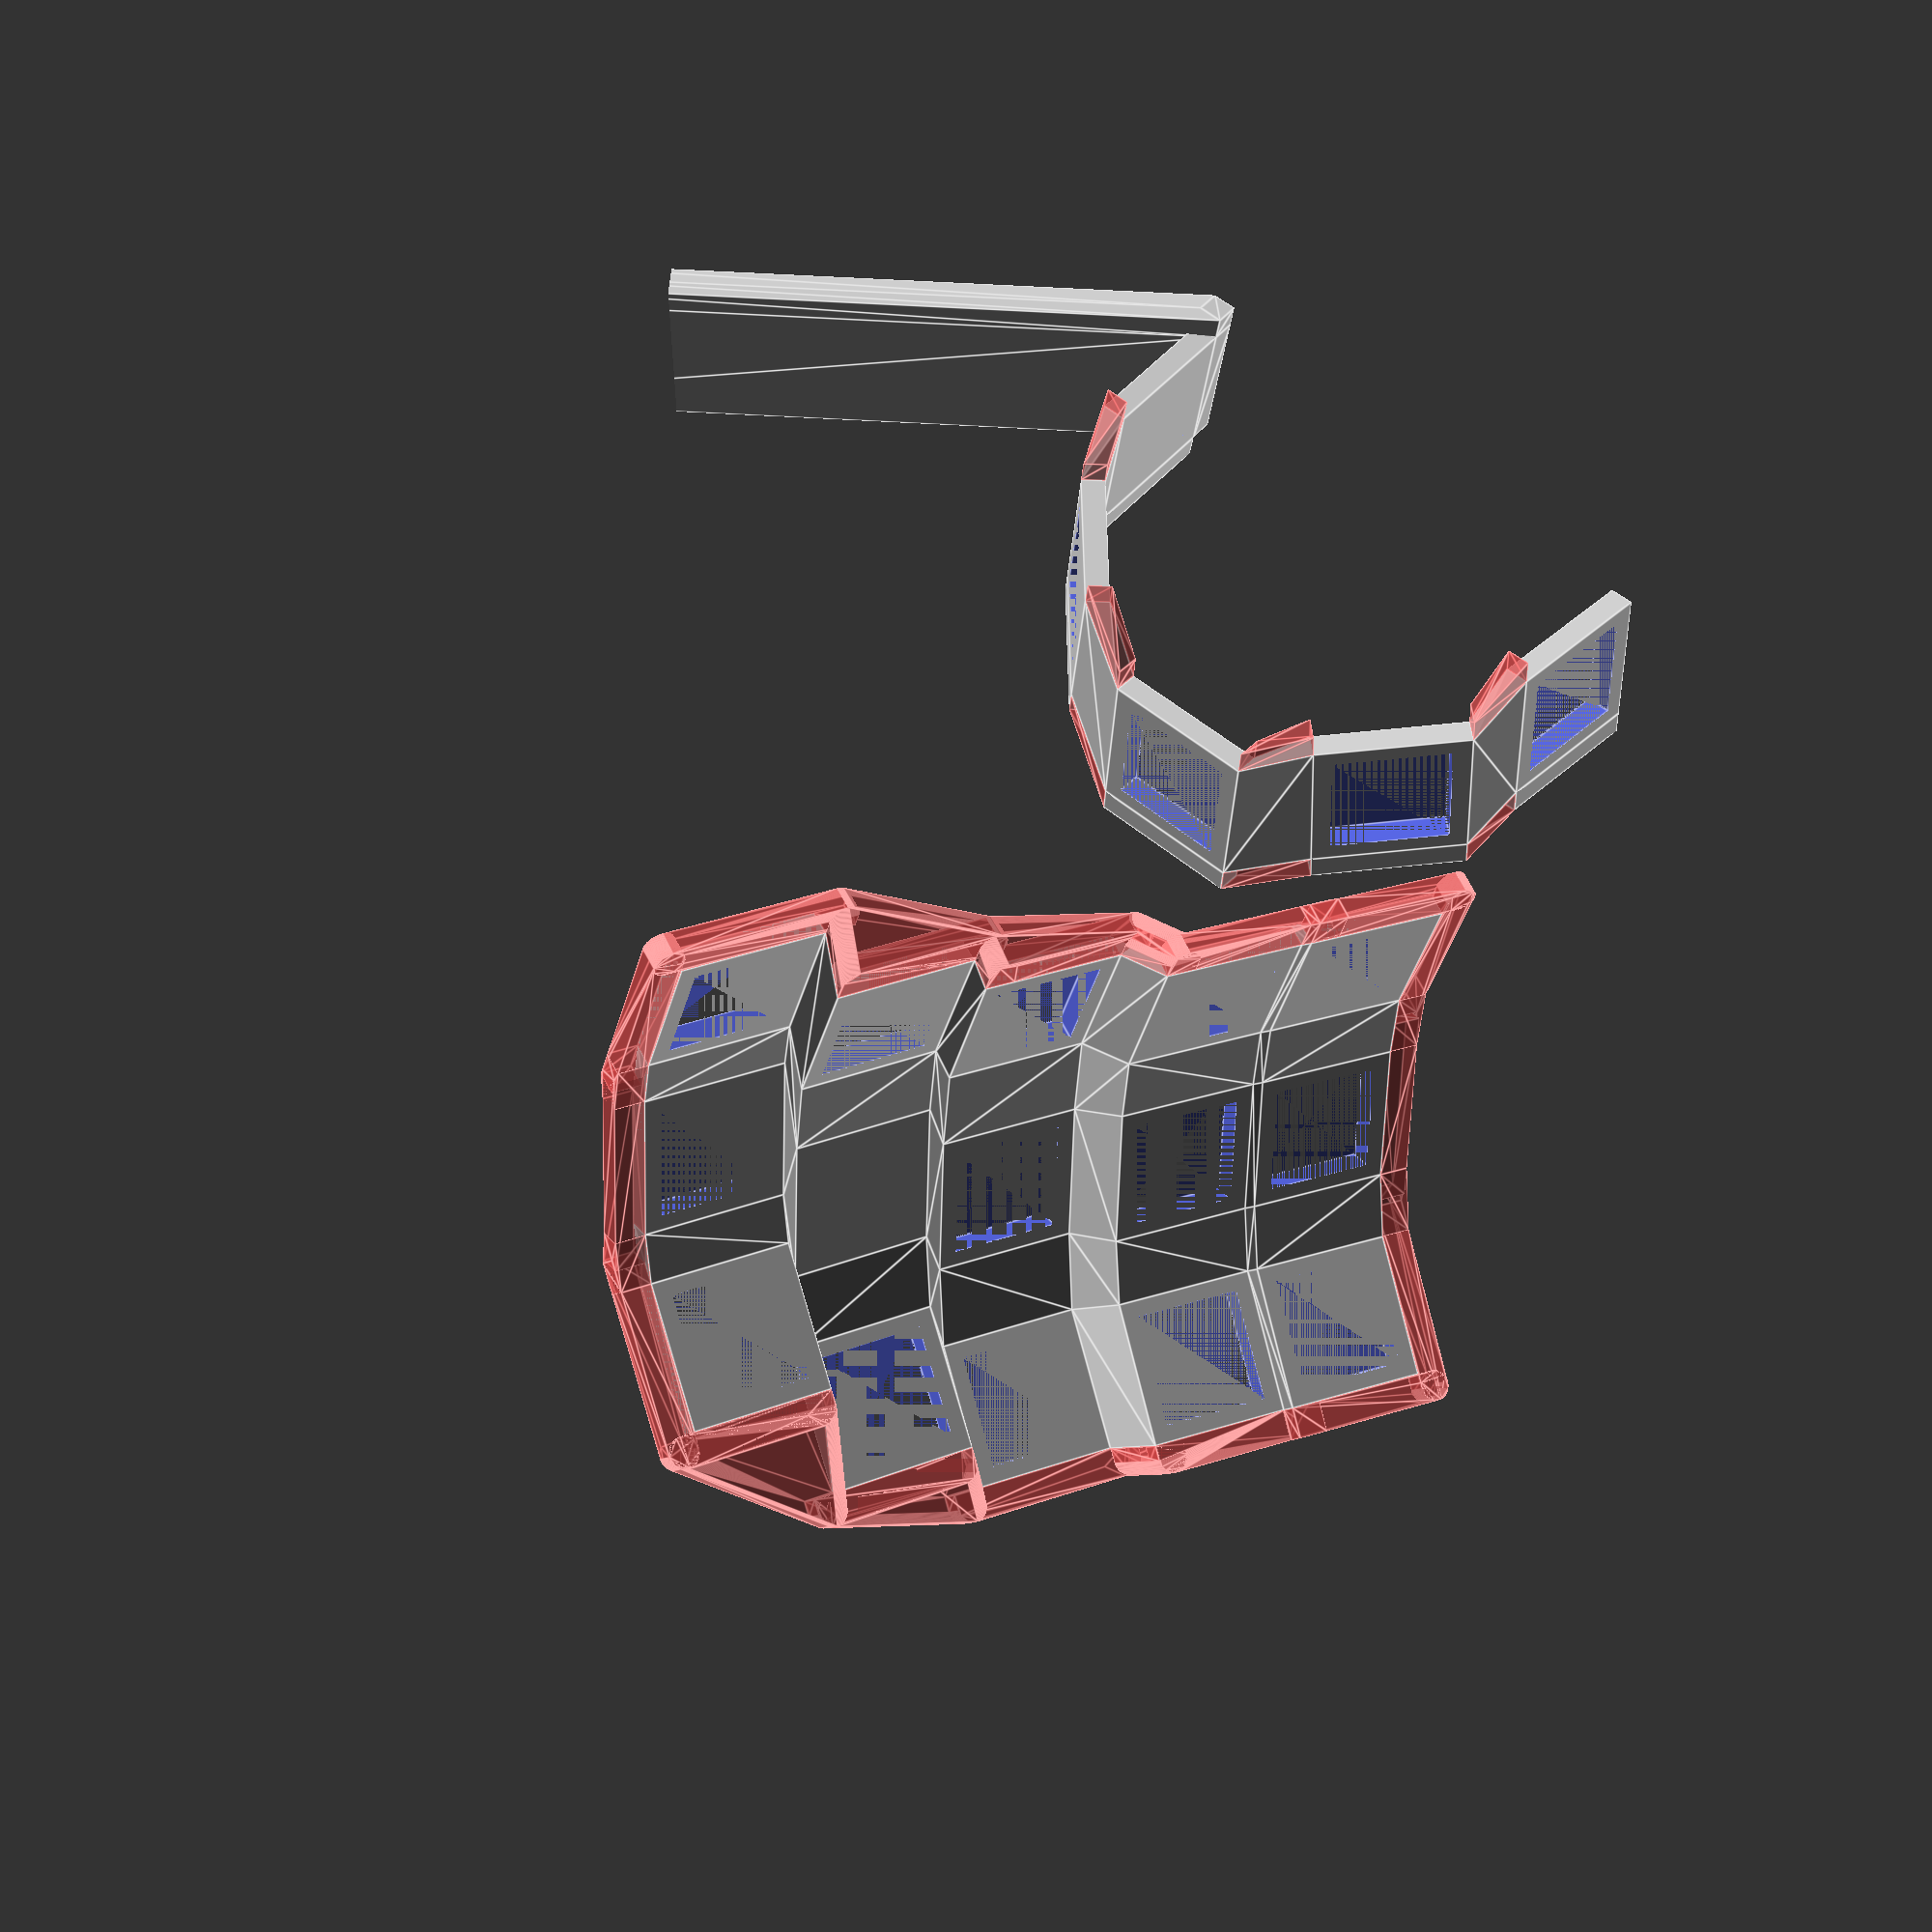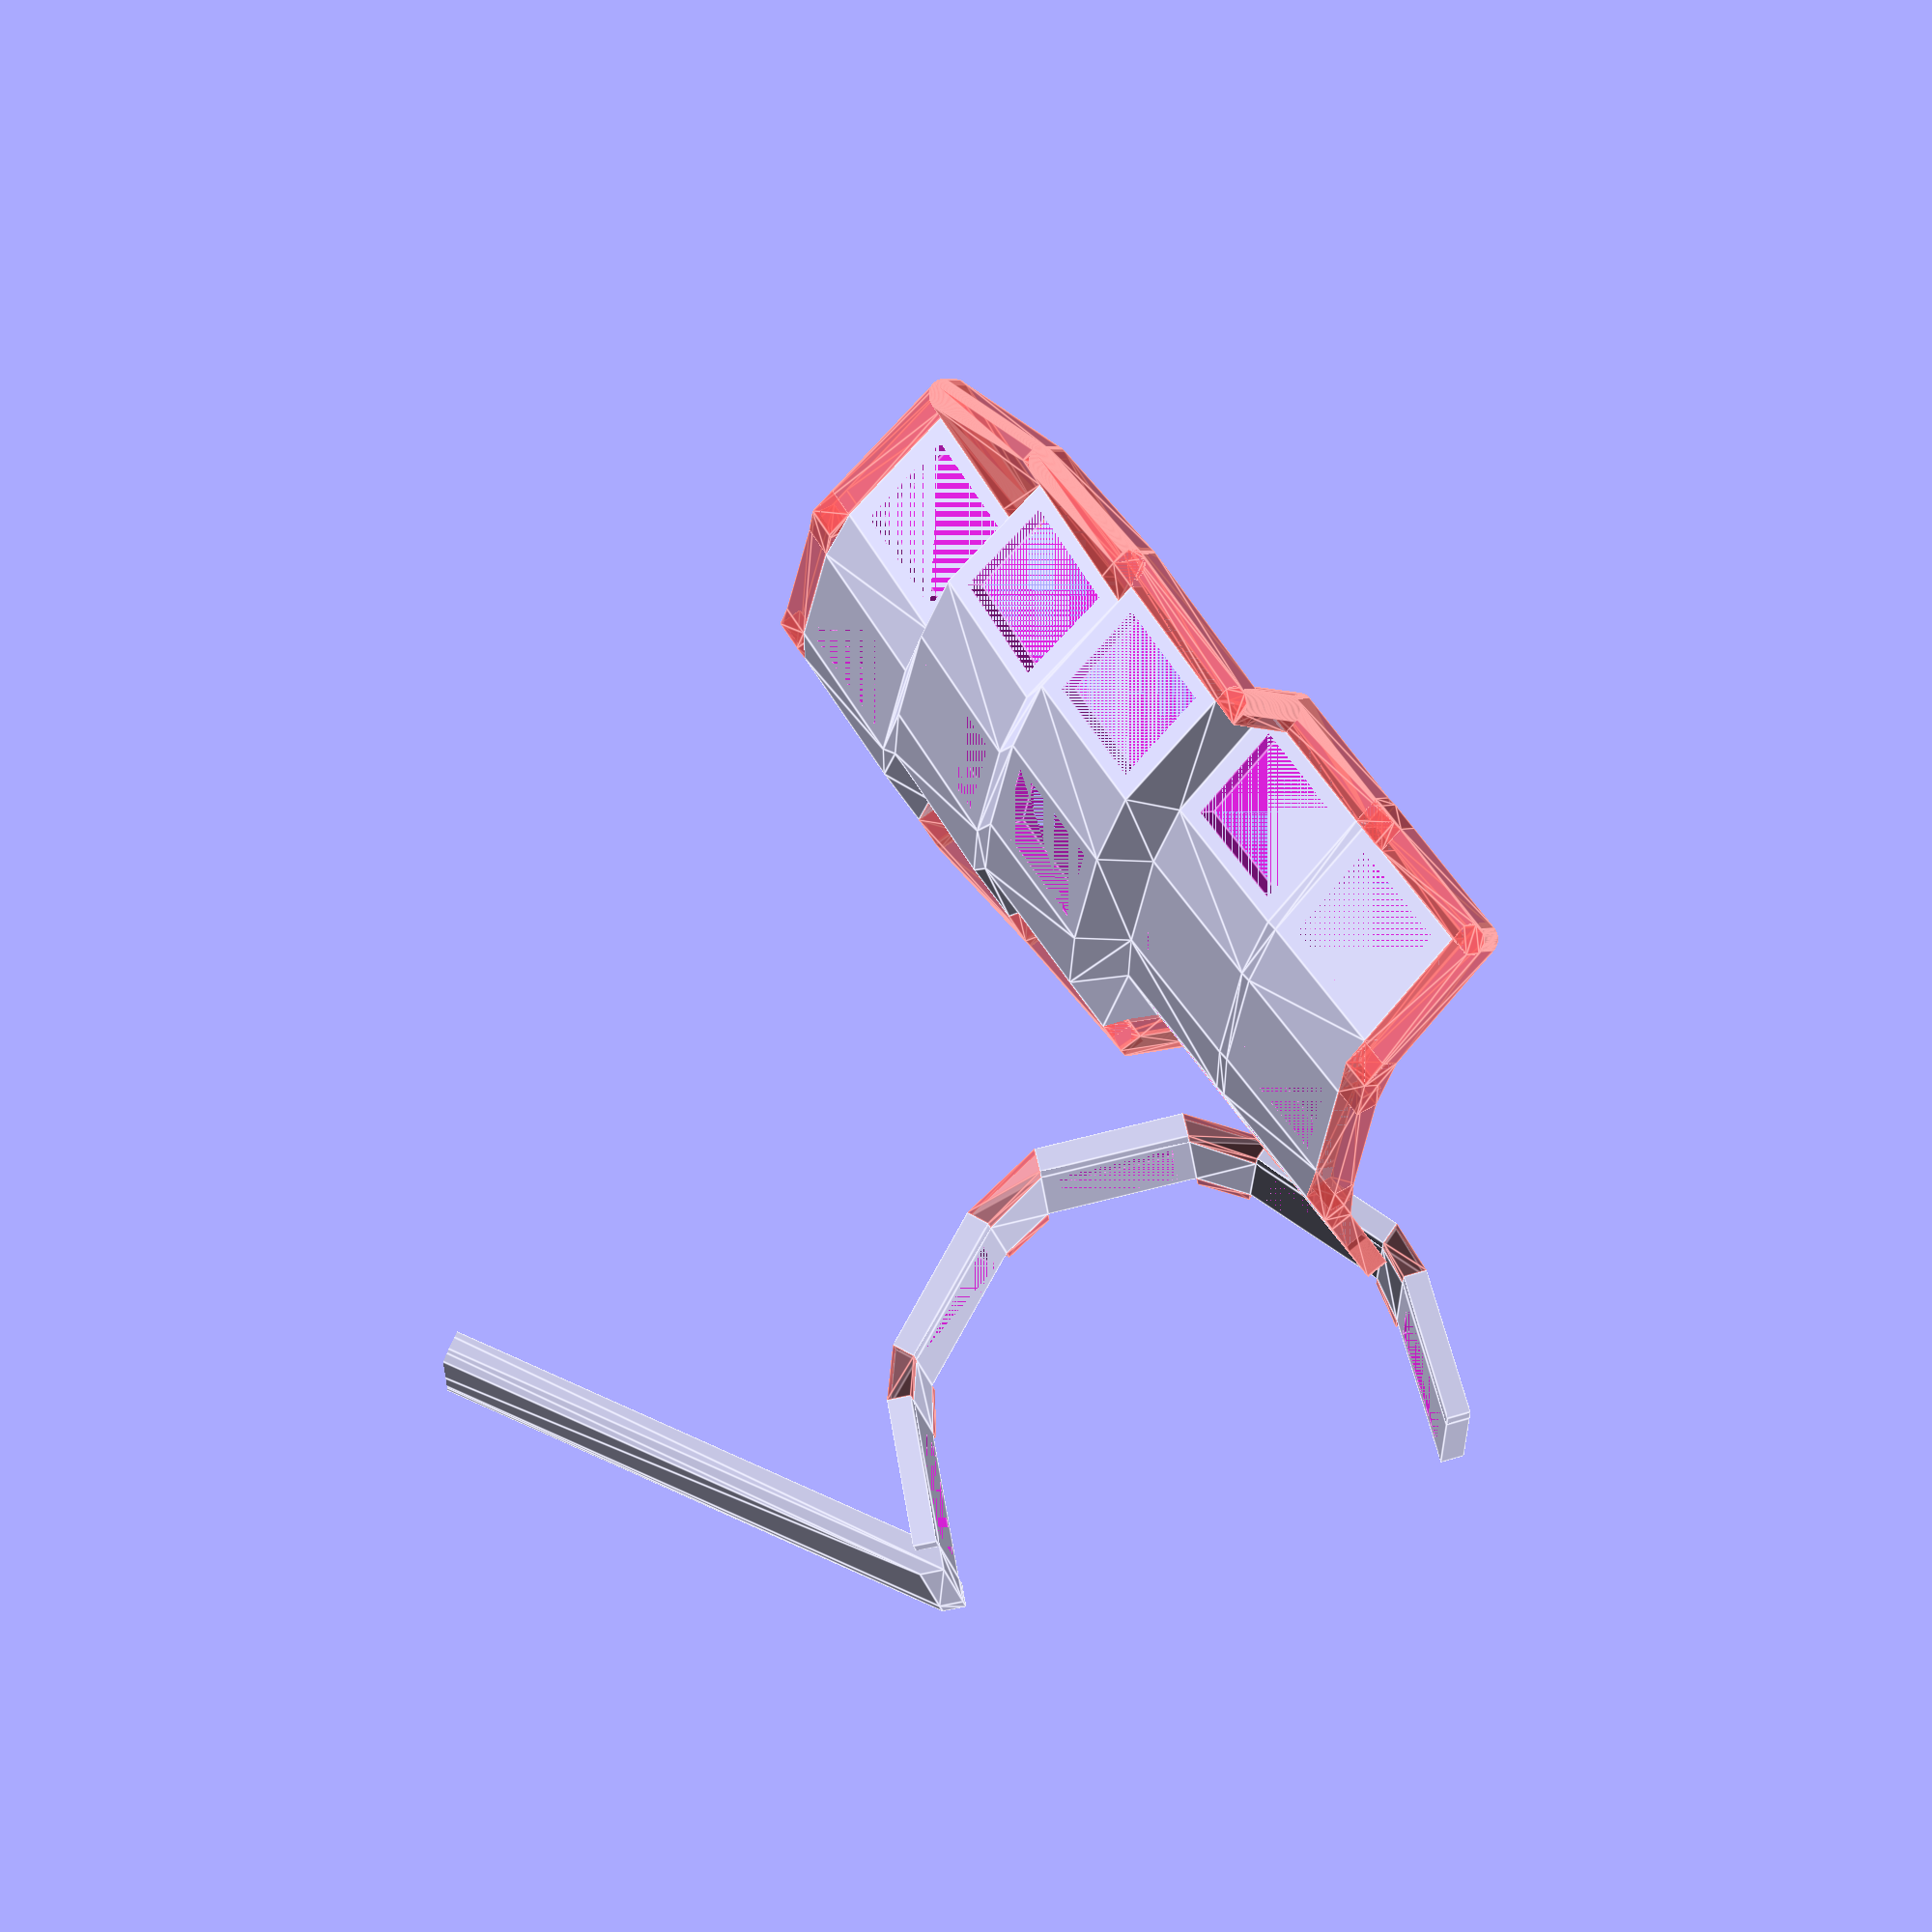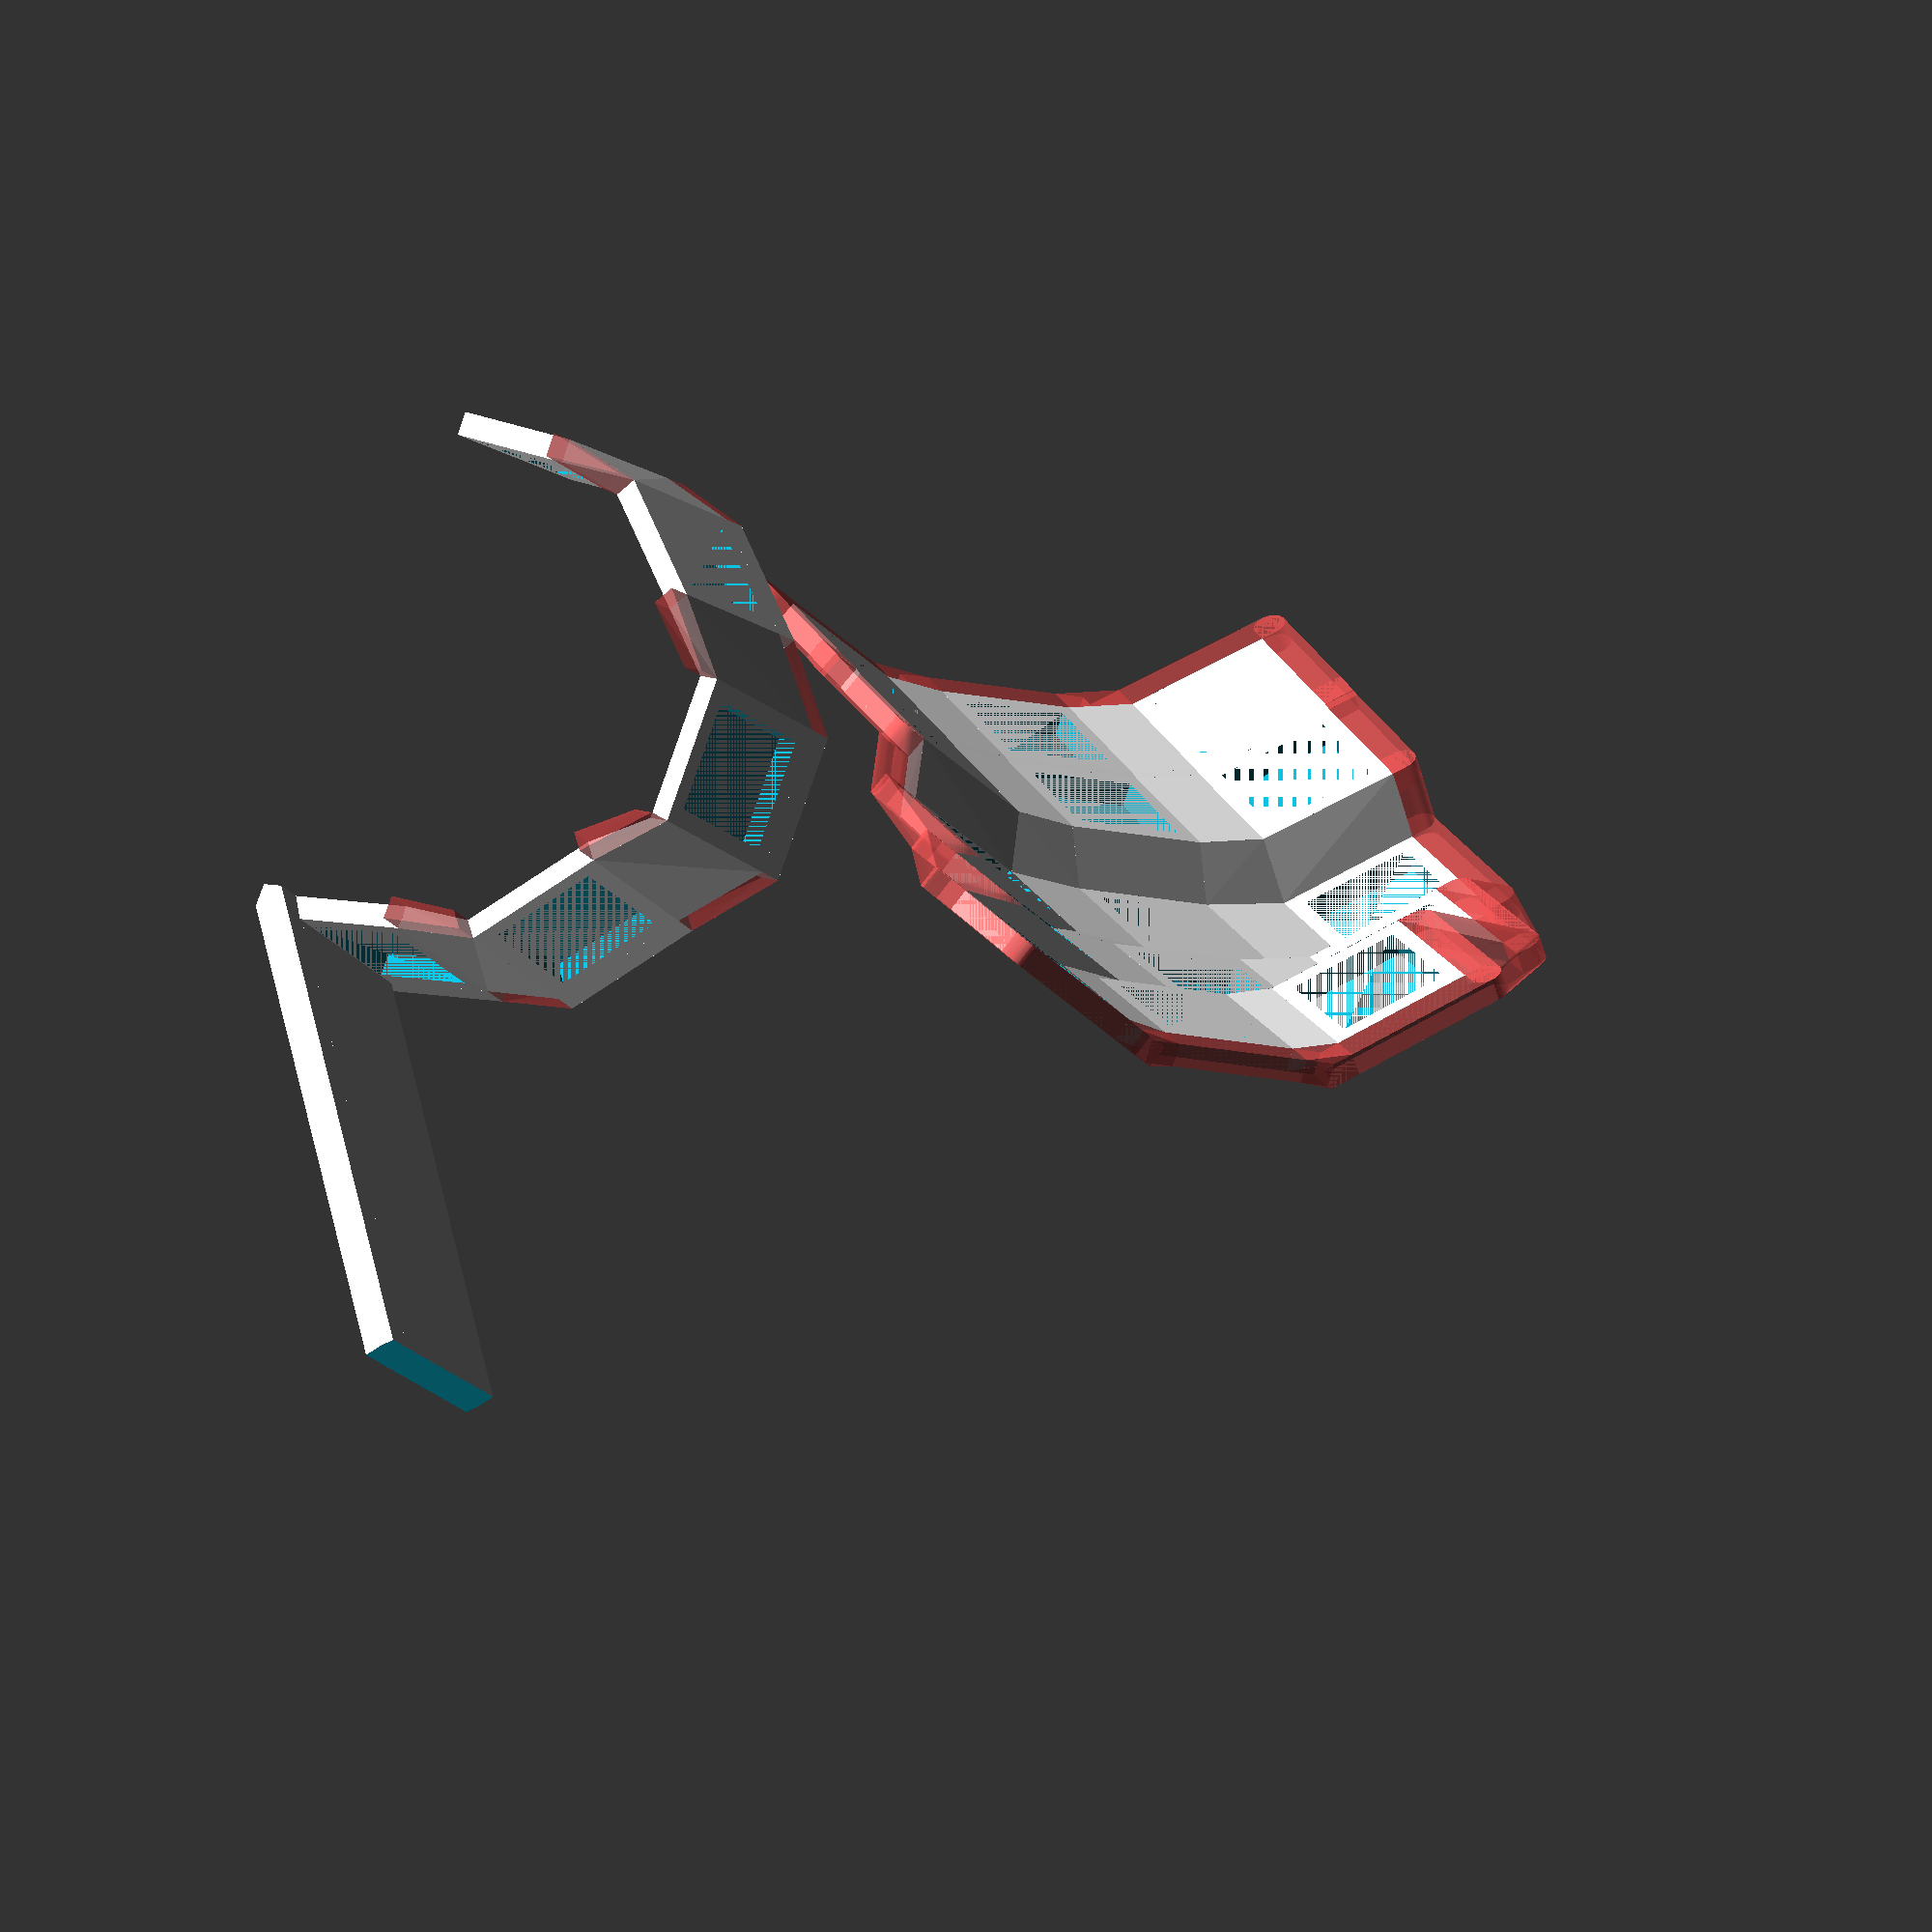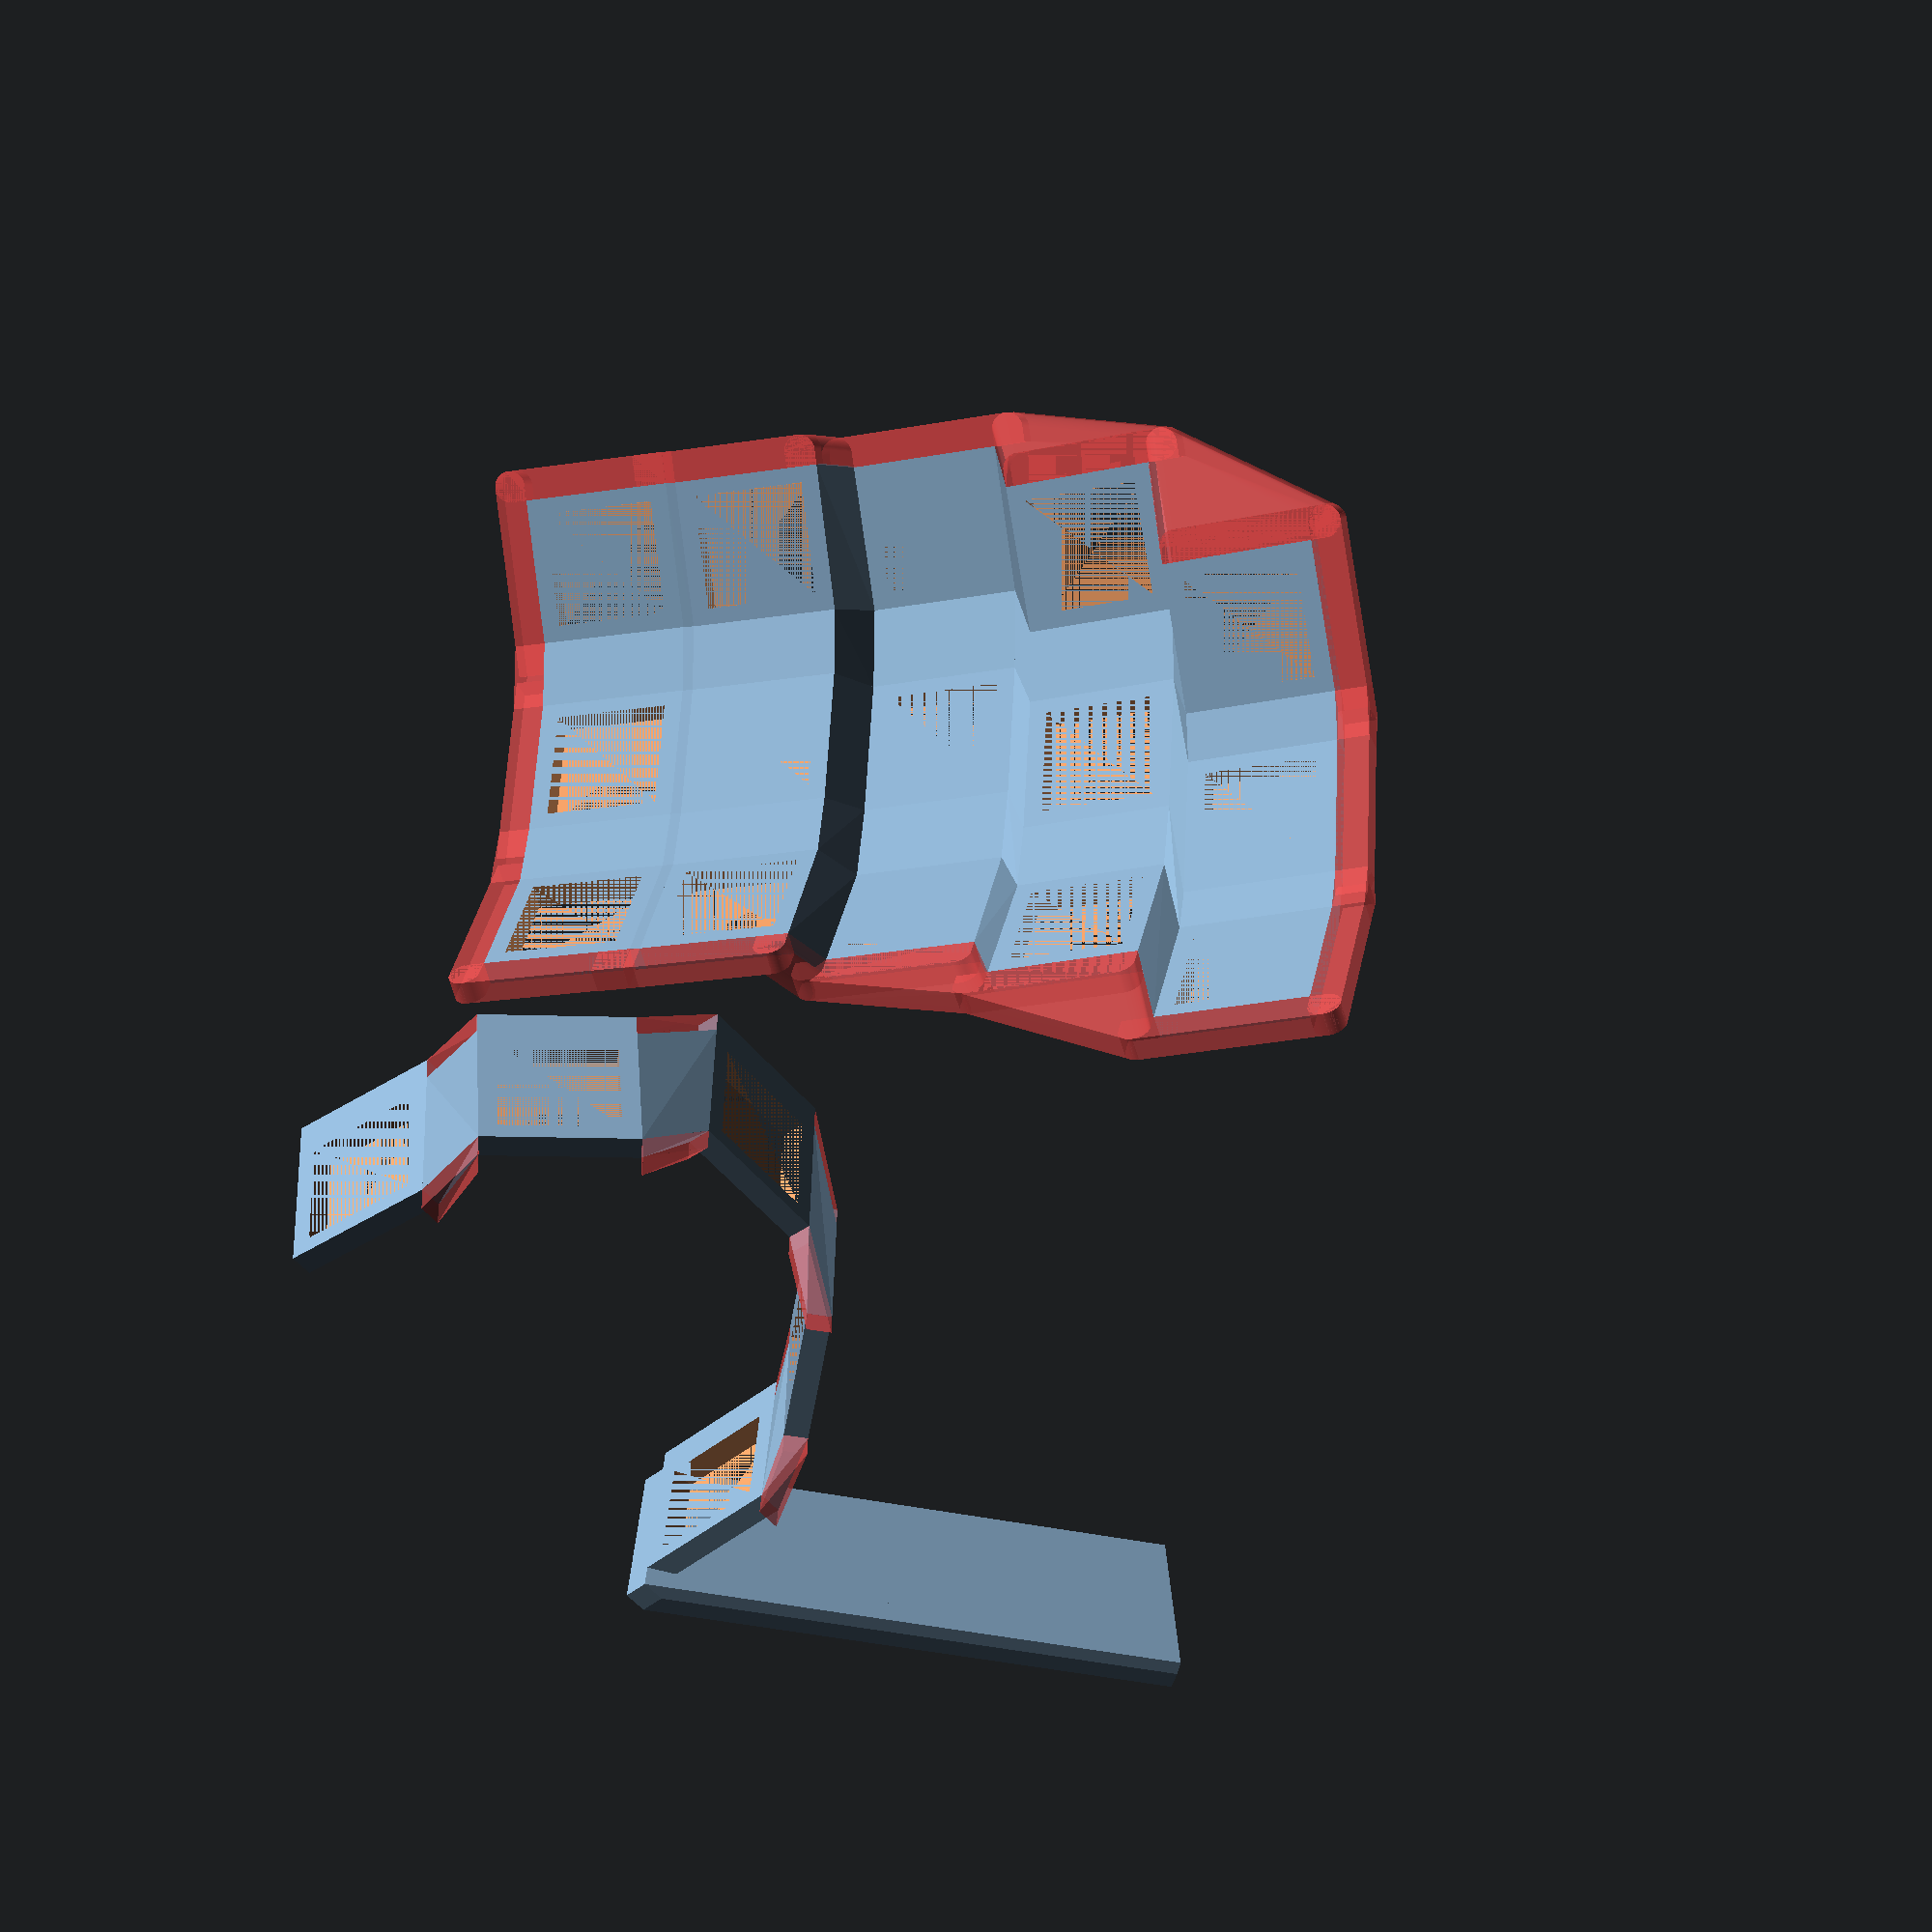
<openscad>
union(){
    cube(size=0);
    translate(v=[-21.8, -39.0, 27.1]){
        rotate(a=[-5, -52, 15]){
            translate(v=[13.0, -16.0, 36.0]){
                rotate(a=[11, 86.39999999999999, 16]){
                    difference(){
                        cube(size=[18.915, 18.415, 3], center=true);
                        cube(size=[14.4, 14.4, 3], center=true);
                    };
                };
            };
        };
    };
    #hull(){
        union(){
            translate(v=[-21.8, -39.0, 27.1]){
                rotate(a=[-5, -52, 15]){
                    translate(v=[13.0, -16.0, 36.0]){
                        rotate(a=[11, 86.39999999999999, 16]){
                            translate(v=[9.4475, -12.2075, -1.5]){
                                cube(size=[0.01, 3, 3]);
                            };
                        };
                    };
                };
            };
            translate(v=[-21.8, -39.0, 27.1]){
                rotate(a=[-5, -52, 15]){
                    translate(v=[21.715, -8.0, 15.12]){
                        rotate(a=[5, 46.800000000000004, 8]){
                            translate(v=[-9.4575, -12.2075, -1.5]){
                                cube(size=[0.01, 3, 3]);
                            };
                        };
                    };
                };
            };
        };
    };
    difference(){
        union(){
            hull(){
                union(){
                    translate(v=[-21.8, -39.0, 27.1]){
                        rotate(a=[-5, -52, 15]){
                            translate(v=[13.0, -16.0, 36.0]){
                                rotate(a=[11, 86.39999999999999, 16]){
                                    translate(v=[-12.4575, -12.2075, -1.5]){
                                        cube(size=[3, 3, 3]);
                                    };
                                };
                            };
                        };
                    };
                    translate(v=[0, 0, -100]){
                        translate(v=[-21.8, -39.0, 27.1]){
                            rotate(a=[-5, -52, 15]){
                                translate(v=[13.0, -16.0, 36.0]){
                                    rotate(a=[11, 86.39999999999999, 16]){
                                        translate(v=[-12.4575, -12.2075, -1.5]){
                                            cube(size=[3, 3, 3]);
                                        };
                                    };
                                };
                            };
                        };
                    };
                };
            };
            cube(size=0);
        };
        translate(v=[0, 0, -125]){
            cube(size=[500, 500, 250], center=true);
        };
    };
    translate(v=[-21.8, -39.0, 27.1]){
        rotate(a=[-5, -52, 15]){
            translate(v=[13.0, -16.0, 36.0]){
                rotate(a=[11, 86.39999999999999, 16]){
                    translate(v=[-9.4575, 9.2075, -1.5]){
                        cube(size=[18.915, 3, 3]);
                    };
                };
            };
        };
    };
    #hull(){
        union(){
            translate(v=[-21.8, -39.0, 27.1]){
                rotate(a=[-5, -52, 15]){
                    translate(v=[13.0, -16.0, 36.0]){
                        rotate(a=[11, 86.39999999999999, 16]){
                            translate(v=[9.4475, 9.2075, -1.5]){
                                cube(size=[0.01, 3, 3]);
                            };
                        };
                    };
                };
            };
            translate(v=[-21.8, -39.0, 27.1]){
                rotate(a=[-5, -52, 15]){
                    translate(v=[21.715, -8.0, 15.12]){
                        rotate(a=[5, 46.800000000000004, 8]){
                            translate(v=[-9.4575, 9.2075, -1.5]){
                                cube(size=[0.01, 3, 3]);
                            };
                        };
                    };
                };
            };
        };
    };
    difference(){
        union(){
            hull(){
                union(){
                    translate(v=[-21.8, -39.0, 27.1]){
                        rotate(a=[-5, -52, 15]){
                            translate(v=[13.0, -16.0, 36.0]){
                                rotate(a=[11, 86.39999999999999, 16]){
                                    translate(v=[-12.4575, -9.2075, -1.5]){
                                        cube(size=[3, 18.415, 3]);
                                    };
                                };
                            };
                        };
                    };
                    translate(v=[0, 0, -100]){
                        translate(v=[-21.8, -39.0, 27.1]){
                            rotate(a=[-5, -52, 15]){
                                translate(v=[13.0, -16.0, 36.0]){
                                    rotate(a=[11, 86.39999999999999, 16]){
                                        translate(v=[-12.4575, -9.2075, -1.5]){
                                            cube(size=[3, 18.415, 3]);
                                        };
                                    };
                                };
                            };
                        };
                    };
                };
            };
            cube(size=0);
        };
        translate(v=[0, 0, -125]){
            cube(size=[500, 500, 250], center=true);
        };
    };
    hull(){
        union(){
            translate(v=[-21.8, -39.0, 27.1]){
                rotate(a=[-5, -52, 15]){
                    translate(v=[13.0, -16.0, 36.0]){
                        rotate(a=[11, 86.39999999999999, 16]){
                            translate(v=[9.4575, -9.2075, -1.5]){
                                cube(size=[0.01, 18.415, 3]);
                            };
                        };
                    };
                };
            };
            translate(v=[-21.8, -39.0, 27.1]){
                rotate(a=[-5, -52, 15]){
                    translate(v=[21.715, -8.0, 15.12]){
                        rotate(a=[5, 46.800000000000004, 8]){
                            translate(v=[-9.4675, -9.2075, -1.5]){
                                cube(size=[0.01, 18.415, 3]);
                            };
                        };
                    };
                };
            };
        };
    };
    translate(v=[-21.8, -39.0, 27.1]){
        rotate(a=[-5, -52, 15]){
            translate(v=[21.715, -8.0, 15.12]){
                rotate(a=[5, 46.800000000000004, 8]){
                    difference(){
                        cube(size=[18.915, 18.415, 3], center=true);
                        cube(size=[14.4, 14.4, 3], center=true);
                    };
                };
            };
        };
    };
    #hull(){
        union(){
            translate(v=[-21.8, -39.0, 27.1]){
                rotate(a=[-5, -52, 15]){
                    translate(v=[21.715, -8.0, 15.12]){
                        rotate(a=[5, 46.800000000000004, 8]){
                            translate(v=[9.4475, -12.2075, -1.5]){
                                cube(size=[0.01, 3, 3]);
                            };
                        };
                    };
                };
            };
            translate(v=[-21.8, -39.0, 27.1]){
                rotate(a=[-5, -52, 15]){
                    translate(v=[45.43, 0.0, 5.3999999999999995]){
                        rotate(a=[0, 0, 0]){
                            translate(v=[-9.4575, -12.2075, -1.5]){
                                cube(size=[0.01, 3, 3]);
                            };
                        };
                    };
                };
            };
        };
    };
    translate(v=[-21.8, -39.0, 27.1]){
        rotate(a=[-5, -52, 15]){
            translate(v=[21.715, -8.0, 15.12]){
                rotate(a=[5, 46.800000000000004, 8]){
                    translate(v=[-9.4575, 9.2075, -1.5]){
                        cube(size=[18.915, 3, 3]);
                    };
                };
            };
        };
    };
    #hull(){
        union(){
            translate(v=[-21.8, -39.0, 27.1]){
                rotate(a=[-5, -52, 15]){
                    translate(v=[21.715, -8.0, 15.12]){
                        rotate(a=[5, 46.800000000000004, 8]){
                            translate(v=[9.4475, 9.2075, -1.5]){
                                cube(size=[0.01, 3, 3]);
                            };
                        };
                    };
                };
            };
            translate(v=[-21.8, -39.0, 27.1]){
                rotate(a=[-5, -52, 15]){
                    translate(v=[45.43, 0.0, 5.3999999999999995]){
                        rotate(a=[0, 0, 0]){
                            translate(v=[-9.4575, 9.2075, -1.5]){
                                cube(size=[0.01, 3, 3]);
                            };
                        };
                    };
                };
            };
        };
    };
    hull(){
        union(){
            translate(v=[-21.8, -39.0, 27.1]){
                rotate(a=[-5, -52, 15]){
                    translate(v=[21.715, -8.0, 15.12]){
                        rotate(a=[5, 46.800000000000004, 8]){
                            translate(v=[9.4575, -9.2075, -1.5]){
                                cube(size=[0.01, 18.415, 3]);
                            };
                        };
                    };
                };
            };
            translate(v=[-21.8, -39.0, 27.1]){
                rotate(a=[-5, -52, 15]){
                    translate(v=[45.43, 0.0, 5.3999999999999995]){
                        rotate(a=[0, 0, 0]){
                            translate(v=[-9.4675, -9.2075, -1.5]){
                                cube(size=[0.01, 18.415, 3]);
                            };
                        };
                    };
                };
            };
        };
    };
    translate(v=[-21.8, -39.0, 27.1]){
        rotate(a=[-5, -52, 15]){
            translate(v=[45.43, 0.0, 5.3999999999999995]){
                rotate(a=[0, 0, 0]){
                    difference(){
                        cube(size=[18.915, 18.415, 3], center=true);
                        cube(size=[14.4, 14.4, 3], center=true);
                    };
                };
            };
        };
    };
    #hull(){
        union(){
            translate(v=[-21.8, -39.0, 27.1]){
                rotate(a=[-5, -52, 15]){
                    translate(v=[45.43, 0.0, 5.3999999999999995]){
                        rotate(a=[0, 0, 0]){
                            translate(v=[9.4475, -12.2075, -1.5]){
                                cube(size=[0.01, 3, 3]);
                            };
                        };
                    };
                };
            };
            translate(v=[-21.8, -39.0, 27.1]){
                rotate(a=[-5, -52, 15]){
                    translate(v=[69.145, -8.0, 15.12]){
                        rotate(a=[5, -46.800000000000004, -8]){
                            translate(v=[-9.4575, -12.2075, -1.5]){
                                cube(size=[0.01, 3, 3]);
                            };
                        };
                    };
                };
            };
        };
    };
    translate(v=[-21.8, -39.0, 27.1]){
        rotate(a=[-5, -52, 15]){
            translate(v=[45.43, 0.0, 5.3999999999999995]){
                rotate(a=[0, 0, 0]){
                    translate(v=[-9.4575, 9.2075, -1.5]){
                        cube(size=[18.915, 3, 3]);
                    };
                };
            };
        };
    };
    #hull(){
        union(){
            translate(v=[-21.8, -39.0, 27.1]){
                rotate(a=[-5, -52, 15]){
                    translate(v=[45.43, 0.0, 5.3999999999999995]){
                        rotate(a=[0, 0, 0]){
                            translate(v=[9.4475, 9.2075, -1.5]){
                                cube(size=[0.01, 3, 3]);
                            };
                        };
                    };
                };
            };
            translate(v=[-21.8, -39.0, 27.1]){
                rotate(a=[-5, -52, 15]){
                    translate(v=[69.145, -8.0, 15.12]){
                        rotate(a=[5, -46.800000000000004, -8]){
                            translate(v=[-9.4575, 9.2075, -1.5]){
                                cube(size=[0.01, 3, 3]);
                            };
                        };
                    };
                };
            };
        };
    };
    hull(){
        union(){
            translate(v=[-21.8, -39.0, 27.1]){
                rotate(a=[-5, -52, 15]){
                    translate(v=[45.43, 0.0, 5.3999999999999995]){
                        rotate(a=[0, 0, 0]){
                            translate(v=[9.4575, -9.2075, -1.5]){
                                cube(size=[0.01, 18.415, 3]);
                            };
                        };
                    };
                };
            };
            translate(v=[-21.8, -39.0, 27.1]){
                rotate(a=[-5, -52, 15]){
                    translate(v=[69.145, -8.0, 15.12]){
                        rotate(a=[5, -46.800000000000004, -8]){
                            translate(v=[-9.4675, -9.2075, -1.5]){
                                cube(size=[0.01, 18.415, 3]);
                            };
                        };
                    };
                };
            };
        };
    };
    translate(v=[-21.8, -39.0, 27.1]){
        rotate(a=[-5, -52, 15]){
            translate(v=[69.145, -8.0, 15.12]){
                rotate(a=[5, -46.800000000000004, -8]){
                    difference(){
                        cube(size=[18.915, 18.415, 3], center=true);
                        cube(size=[14.4, 14.4, 3], center=true);
                    };
                };
            };
        };
    };
    #hull(){
        union(){
            translate(v=[-21.8, -39.0, 27.1]){
                rotate(a=[-5, -52, 15]){
                    translate(v=[69.145, -8.0, 15.12]){
                        rotate(a=[5, -46.800000000000004, -8]){
                            translate(v=[9.4475, -12.2075, -1.5]){
                                cube(size=[0.01, 3, 3]);
                            };
                        };
                    };
                };
            };
            translate(v=[-21.8, -39.0, 27.1]){
                rotate(a=[-5, -52, 15]){
                    translate(v=[77.86, -16.0, 36.0]){
                        rotate(a=[11, -86.39999999999999, -16]){
                            translate(v=[-9.4575, -12.2075, -1.5]){
                                cube(size=[0.01, 3, 3]);
                            };
                        };
                    };
                };
            };
        };
    };
    translate(v=[-21.8, -39.0, 27.1]){
        rotate(a=[-5, -52, 15]){
            translate(v=[69.145, -8.0, 15.12]){
                rotate(a=[5, -46.800000000000004, -8]){
                    translate(v=[-9.4575, 9.2075, -1.5]){
                        cube(size=[18.915, 3, 3]);
                    };
                };
            };
        };
    };
    #hull(){
        union(){
            translate(v=[-21.8, -39.0, 27.1]){
                rotate(a=[-5, -52, 15]){
                    translate(v=[69.145, -8.0, 15.12]){
                        rotate(a=[5, -46.800000000000004, -8]){
                            translate(v=[9.4475, 9.2075, -1.5]){
                                cube(size=[0.01, 3, 3]);
                            };
                        };
                    };
                };
            };
            translate(v=[-21.8, -39.0, 27.1]){
                rotate(a=[-5, -52, 15]){
                    translate(v=[77.86, -16.0, 36.0]){
                        rotate(a=[11, -86.39999999999999, -16]){
                            translate(v=[-9.4575, 9.2075, -1.5]){
                                cube(size=[0.01, 3, 3]);
                            };
                        };
                    };
                };
            };
        };
    };
    hull(){
        union(){
            translate(v=[-21.8, -39.0, 27.1]){
                rotate(a=[-5, -52, 15]){
                    translate(v=[69.145, -8.0, 15.12]){
                        rotate(a=[5, -46.800000000000004, -8]){
                            translate(v=[9.4575, -9.2075, -1.5]){
                                cube(size=[0.01, 18.415, 3]);
                            };
                        };
                    };
                };
            };
            translate(v=[-21.8, -39.0, 27.1]){
                rotate(a=[-5, -52, 15]){
                    translate(v=[77.86, -16.0, 36.0]){
                        rotate(a=[11, -86.39999999999999, -16]){
                            translate(v=[-9.4675, -9.2075, -1.5]){
                                cube(size=[0.01, 18.415, 3]);
                            };
                        };
                    };
                };
            };
        };
    };
    translate(v=[-21.8, -39.0, 27.1]){
        rotate(a=[-5, -52, 15]){
            translate(v=[77.86, -16.0, 36.0]){
                rotate(a=[11, -86.39999999999999, -16]){
                    difference(){
                        cube(size=[18.915, 18.415, 3], center=true);
                        cube(size=[14.4, 14.4, 3], center=true);
                    };
                };
            };
        };
    };
    translate(v=[-21.8, -39.0, 27.1]){
        rotate(a=[-5, -52, 15]){
            translate(v=[77.86, -16.0, 36.0]){
                rotate(a=[11, -86.39999999999999, -16]){
                    translate(v=[-9.4575, 9.2075, -1.5]){
                        cube(size=[18.915, 3, 3]);
                    };
                };
            };
        };
    };
    union(){
        cube(size=0);
        translate(v=[0, 0, 91]){
            rotate(a=[0, 57, -10]){
                translate(v=[1.2, -3.0, -1.9]){
                    rotate(a=[-26, 2.4, 0]){
                        difference(){
                            cube(size=[18.915, 18.415, 3], center=true);
                            cube(size=[14.4, 14.4, 3], center=true);
                        };
                    };
                };
            };
        };
        hull(){
            union(){
                translate(v=[0, 0, 91]){
                    rotate(a=[0, 57, -10]){
                        translate(v=[1.2, -3.0, -1.9]){
                            rotate(a=[-26, 2.4, 0]){
                                translate(v=[-9.4575, 9.2075, -1.5]){
                                    cube(size=[18.915, 0.01, 3]);
                                };
                            };
                        };
                    };
                };
                translate(v=[0, 0, 91]){
                    rotate(a=[0, 57, -10]){
                        translate(v=[1.0, 23.215, -7.1000000000000005]){
                            rotate(a=[0, 2.4, 0]){
                                translate(v=[-9.4575, -9.2175, -1.5]){
                                    cube(size=[18.915, 0.01, 3]);
                                };
                            };
                        };
                    };
                };
            };
        };
        hull(){
            union(){
                translate(v=[0, 0, 91]){
                    rotate(a=[0, 57, -10]){
                        translate(v=[1.2, -3.0, -1.9]){
                            rotate(a=[-26, 2.4, 0]){
                                translate(v=[9.4475, 9.1975, -1.5]){
                                    cube(size=[0.01, 0.01, 3]);
                                };
                            };
                        };
                    };
                };
                translate(v=[0, 0, 91]){
                    rotate(a=[0, 57, -10]){
                        translate(v=[21.415, -3.0, -2.8]){
                            rotate(a=[-26, 2, 0]){
                                translate(v=[-9.4575, 9.1975, -1.5]){
                                    cube(size=[0.01, 0.01, 3]);
                                };
                            };
                        };
                    };
                };
                translate(v=[0, 0, 91]){
                    rotate(a=[0, 57, -10]){
                        translate(v=[1.0, 23.215, -7.1000000000000005]){
                            rotate(a=[0, 2.4, 0]){
                                translate(v=[9.4475, -9.2075, -1.5]){
                                    cube(size=[0.01, 0.01, 3]);
                                };
                            };
                        };
                    };
                };
                translate(v=[0, 0, 91]){
                    rotate(a=[0, 57, -10]){
                        translate(v=[21.215, 23.215, -8.0]){
                            rotate(a=[0, 2, 0]){
                                translate(v=[-9.4575, -9.2075, -1.5]){
                                    cube(size=[0.01, 0.01, 3]);
                                };
                            };
                        };
                    };
                };
            };
        };
        hull(){
            union(){
                translate(v=[0, 0, 91]){
                    rotate(a=[0, 57, -10]){
                        translate(v=[1.2, -3.0, -1.9]){
                            rotate(a=[-26, 2.4, 0]){
                                translate(v=[9.4575, -9.2075, -1.5]){
                                    cube(size=[0.01, 18.415, 3]);
                                };
                            };
                        };
                    };
                };
                translate(v=[0, 0, 91]){
                    rotate(a=[0, 57, -10]){
                        translate(v=[21.415, -3.0, -2.8]){
                            rotate(a=[-26, 2, 0]){
                                translate(v=[-9.4675, -9.2075, -1.5]){
                                    cube(size=[0.01, 18.415, 3]);
                                };
                            };
                        };
                    };
                };
            };
        };
        translate(v=[0, 0, 91]){
            rotate(a=[0, 57, -10]){
                translate(v=[1.0, 23.215, -7.1000000000000005]){
                    rotate(a=[0, 2.4, 0]){
                        difference(){
                            cube(size=[18.915, 18.415, 3], center=true);
                            cube(size=[14.4, 14.4, 3], center=true);
                        };
                    };
                };
            };
        };
        hull(){
            union(){
                translate(v=[0, 0, 91]){
                    rotate(a=[0, 57, -10]){
                        translate(v=[1.0, 23.215, -7.1000000000000005]){
                            rotate(a=[0, 2.4, 0]){
                                translate(v=[-9.4575, 9.2075, -1.5]){
                                    cube(size=[18.915, 0.01, 3]);
                                };
                            };
                        };
                    };
                };
                translate(v=[0, 0, 91]){
                    rotate(a=[0, 57, -10]){
                        translate(v=[1.2, 49.43, 0.1]){
                            rotate(a=[36, 2.4, 0]){
                                translate(v=[-9.4575, -9.2175, -1.5]){
                                    cube(size=[18.915, 0.01, 3]);
                                };
                            };
                        };
                    };
                };
            };
        };
        hull(){
            union(){
                translate(v=[0, 0, 91]){
                    rotate(a=[0, 57, -10]){
                        translate(v=[1.0, 23.215, -7.1000000000000005]){
                            rotate(a=[0, 2.4, 0]){
                                translate(v=[9.4475, 9.1975, -1.5]){
                                    cube(size=[0.01, 0.01, 3]);
                                };
                            };
                        };
                    };
                };
                translate(v=[0, 0, 91]){
                    rotate(a=[0, 57, -10]){
                        translate(v=[21.215, 23.215, -8.0]){
                            rotate(a=[0, 2, 0]){
                                translate(v=[-9.4575, 9.1975, -1.5]){
                                    cube(size=[0.01, 0.01, 3]);
                                };
                            };
                        };
                    };
                };
                translate(v=[0, 0, 91]){
                    rotate(a=[0, 57, -10]){
                        translate(v=[1.2, 49.43, 0.1]){
                            rotate(a=[36, 2.4, 0]){
                                translate(v=[9.4475, -9.2075, -1.5]){
                                    cube(size=[0.01, 0.01, 3]);
                                };
                            };
                        };
                    };
                };
                translate(v=[0, 0, 91]){
                    rotate(a=[0, 57, -10]){
                        translate(v=[21.415, 49.43, -0.8]){
                            rotate(a=[36, 2, 0]){
                                translate(v=[-9.4575, -9.2075, -1.5]){
                                    cube(size=[0.01, 0.01, 3]);
                                };
                            };
                        };
                    };
                };
            };
        };
        hull(){
            union(){
                translate(v=[0, 0, 91]){
                    rotate(a=[0, 57, -10]){
                        translate(v=[1.0, 23.215, -7.1000000000000005]){
                            rotate(a=[0, 2.4, 0]){
                                translate(v=[9.4575, -9.2075, -1.5]){
                                    cube(size=[0.01, 18.415, 3]);
                                };
                            };
                        };
                    };
                };
                translate(v=[0, 0, 91]){
                    rotate(a=[0, 57, -10]){
                        translate(v=[21.215, 23.215, -8.0]){
                            rotate(a=[0, 2, 0]){
                                translate(v=[-9.4675, -9.2075, -1.5]){
                                    cube(size=[0.01, 18.415, 3]);
                                };
                            };
                        };
                    };
                };
            };
        };
        translate(v=[0, 0, 91]){
            rotate(a=[0, 57, -10]){
                translate(v=[1.2, 49.43, 0.1]){
                    rotate(a=[36, 2.4, 0]){
                        difference(){
                            cube(size=[18.915, 18.415, 3], center=true);
                            cube(size=[14.4, 14.4, 3], center=true);
                        };
                    };
                };
            };
        };
        hull(){
            union(){
                translate(v=[0, 0, 91]){
                    rotate(a=[0, 57, -10]){
                        translate(v=[1.2, 49.43, 0.1]){
                            rotate(a=[36, 2.4, 0]){
                                translate(v=[9.4575, -9.2075, -1.5]){
                                    cube(size=[0.01, 18.415, 3]);
                                };
                            };
                        };
                    };
                };
                translate(v=[0, 0, 91]){
                    rotate(a=[0, 57, -10]){
                        translate(v=[21.415, 49.43, -0.8]){
                            rotate(a=[36, 2, 0]){
                                translate(v=[-9.4675, -9.2075, -1.5]){
                                    cube(size=[0.01, 18.415, 3]);
                                };
                            };
                        };
                    };
                };
            };
        };
        translate(v=[0, 0, 91]){
            rotate(a=[0, 57, -10]){
                translate(v=[21.415, -3.0, -2.8]){
                    rotate(a=[-26, 2, 0]){
                        difference(){
                            cube(size=[18.915, 18.415, 3], center=true);
                            cube(size=[14.4, 14.4, 3], center=true);
                        };
                    };
                };
            };
        };
        hull(){
            union(){
                translate(v=[0, 0, 91]){
                    rotate(a=[0, 57, -10]){
                        translate(v=[21.415, -3.0, -2.8]){
                            rotate(a=[-26, 2, 0]){
                                translate(v=[-9.4575, 9.2075, -1.5]){
                                    cube(size=[18.915, 0.01, 3]);
                                };
                            };
                        };
                    };
                };
                translate(v=[0, 0, 91]){
                    rotate(a=[0, 57, -10]){
                        translate(v=[21.215, 23.215, -8.0]){
                            rotate(a=[0, 2, 0]){
                                translate(v=[-9.4575, -9.2175, -1.5]){
                                    cube(size=[18.915, 0.01, 3]);
                                };
                            };
                        };
                    };
                };
            };
        };
        hull(){
            union(){
                translate(v=[0, 0, 91]){
                    rotate(a=[0, 57, -10]){
                        translate(v=[21.415, -3.0, -2.8]){
                            rotate(a=[-26, 2, 0]){
                                translate(v=[9.4475, 9.1975, -1.5]){
                                    cube(size=[0.01, 0.01, 3]);
                                };
                            };
                        };
                    };
                };
                translate(v=[0, 0, 91]){
                    rotate(a=[0, 57, -10]){
                        translate(v=[42.83, -3.0, -10.2]){
                            rotate(a=[-26, 0, 0]){
                                translate(v=[-9.4575, 9.1975, -1.5]){
                                    cube(size=[0.01, 0.01, 3]);
                                };
                            };
                        };
                    };
                };
                translate(v=[0, 0, 91]){
                    rotate(a=[0, 57, -10]){
                        translate(v=[21.215, 23.215, -8.0]){
                            rotate(a=[0, 2, 0]){
                                translate(v=[9.4475, -9.2075, -1.5]){
                                    cube(size=[0.01, 0.01, 3]);
                                };
                            };
                        };
                    };
                };
                translate(v=[0, 0, 91]){
                    rotate(a=[0, 57, -10]){
                        translate(v=[42.83, 25.215, -15.399999999999999]){
                            rotate(a=[0, 0, 0]){
                                translate(v=[-9.4575, -9.2075, -1.5]){
                                    cube(size=[0.01, 0.01, 3]);
                                };
                            };
                        };
                    };
                };
            };
        };
        hull(){
            union(){
                translate(v=[0, 0, 91]){
                    rotate(a=[0, 57, -10]){
                        translate(v=[21.415, -3.0, -2.8]){
                            rotate(a=[-26, 2, 0]){
                                translate(v=[9.4575, -9.2075, -1.5]){
                                    cube(size=[0.01, 18.415, 3]);
                                };
                            };
                        };
                    };
                };
                translate(v=[0, 0, 91]){
                    rotate(a=[0, 57, -10]){
                        translate(v=[42.83, -3.0, -10.2]){
                            rotate(a=[-26, 0, 0]){
                                translate(v=[-9.4675, -9.2075, -1.5]){
                                    cube(size=[0.01, 18.415, 3]);
                                };
                            };
                        };
                    };
                };
            };
        };
        translate(v=[0, 0, 91]){
            rotate(a=[0, 57, -10]){
                translate(v=[21.215, 23.215, -8.0]){
                    rotate(a=[0, 2, 0]){
                        difference(){
                            cube(size=[18.915, 18.415, 3], center=true);
                            cube(size=[14.4, 14.4, 3], center=true);
                        };
                    };
                };
            };
        };
        hull(){
            union(){
                translate(v=[0, 0, 91]){
                    rotate(a=[0, 57, -10]){
                        translate(v=[21.215, 23.215, -8.0]){
                            rotate(a=[0, 2, 0]){
                                translate(v=[-9.4575, 9.2075, -1.5]){
                                    cube(size=[18.915, 0.01, 3]);
                                };
                            };
                        };
                    };
                };
                translate(v=[0, 0, 91]){
                    rotate(a=[0, 57, -10]){
                        translate(v=[21.415, 49.43, -0.8]){
                            rotate(a=[36, 2, 0]){
                                translate(v=[-9.4575, -9.2175, -1.5]){
                                    cube(size=[18.915, 0.01, 3]);
                                };
                            };
                        };
                    };
                };
            };
        };
        hull(){
            union(){
                translate(v=[0, 0, 91]){
                    rotate(a=[0, 57, -10]){
                        translate(v=[21.215, 23.215, -8.0]){
                            rotate(a=[0, 2, 0]){
                                translate(v=[9.4475, 9.1975, -1.5]){
                                    cube(size=[0.01, 0.01, 3]);
                                };
                            };
                        };
                    };
                };
                translate(v=[0, 0, 91]){
                    rotate(a=[0, 57, -10]){
                        translate(v=[42.83, 25.215, -15.399999999999999]){
                            rotate(a=[0, 0, 0]){
                                translate(v=[-9.4575, 9.1975, -1.5]){
                                    cube(size=[0.01, 0.01, 3]);
                                };
                            };
                        };
                    };
                };
                translate(v=[0, 0, 91]){
                    rotate(a=[0, 57, -10]){
                        translate(v=[21.415, 49.43, -0.8]){
                            rotate(a=[36, 2, 0]){
                                translate(v=[9.4475, -9.2075, -1.5]){
                                    cube(size=[0.01, 0.01, 3]);
                                };
                            };
                        };
                    };
                };
                translate(v=[0, 0, 91]){
                    rotate(a=[0, 57, -10]){
                        translate(v=[42.83, 53.43, -8.2]){
                            rotate(a=[36, 0, 0]){
                                translate(v=[-9.4575, -9.2075, -1.5]){
                                    cube(size=[0.01, 0.01, 3]);
                                };
                            };
                        };
                    };
                };
            };
        };
        hull(){
            union(){
                translate(v=[0, 0, 91]){
                    rotate(a=[0, 57, -10]){
                        translate(v=[21.215, 23.215, -8.0]){
                            rotate(a=[0, 2, 0]){
                                translate(v=[9.4575, -9.2075, -1.5]){
                                    cube(size=[0.01, 18.415, 3]);
                                };
                            };
                        };
                    };
                };
                translate(v=[0, 0, 91]){
                    rotate(a=[0, 57, -10]){
                        translate(v=[42.83, 25.215, -15.399999999999999]){
                            rotate(a=[0, 0, 0]){
                                translate(v=[-9.4675, -9.2075, -1.5]){
                                    cube(size=[0.01, 18.415, 3]);
                                };
                            };
                        };
                    };
                };
            };
        };
        translate(v=[0, 0, 91]){
            rotate(a=[0, 57, -10]){
                translate(v=[21.415, 49.43, -0.8]){
                    rotate(a=[36, 2, 0]){
                        difference(){
                            cube(size=[18.915, 18.415, 3], center=true);
                            cube(size=[14.4, 14.4, 3], center=true);
                        };
                    };
                };
            };
        };
        hull(){
            union(){
                translate(v=[0, 0, 91]){
                    rotate(a=[0, 57, -10]){
                        translate(v=[21.415, 49.43, -0.8]){
                            rotate(a=[36, 2, 0]){
                                translate(v=[9.4575, -9.2075, -1.5]){
                                    cube(size=[0.01, 18.415, 3]);
                                };
                            };
                        };
                    };
                };
                translate(v=[0, 0, 91]){
                    rotate(a=[0, 57, -10]){
                        translate(v=[42.83, 53.43, -8.2]){
                            rotate(a=[36, 0, 0]){
                                translate(v=[-9.4675, -9.2075, -1.5]){
                                    cube(size=[0.01, 18.415, 3]);
                                };
                            };
                        };
                    };
                };
            };
        };
        translate(v=[0, 0, 91]){
            rotate(a=[0, 57, -10]){
                translate(v=[42.83, -3.0, -10.2]){
                    rotate(a=[-26, 0, 0]){
                        difference(){
                            cube(size=[18.915, 18.415, 3], center=true);
                            cube(size=[14.4, 14.4, 3], center=true);
                        };
                    };
                };
            };
        };
        hull(){
            union(){
                translate(v=[0, 0, 91]){
                    rotate(a=[0, 57, -10]){
                        translate(v=[42.83, -3.0, -10.2]){
                            rotate(a=[-26, 0, 0]){
                                translate(v=[-9.4575, 9.2075, -1.5]){
                                    cube(size=[18.915, 0.01, 3]);
                                };
                            };
                        };
                    };
                };
                translate(v=[0, 0, 91]){
                    rotate(a=[0, 57, -10]){
                        translate(v=[42.83, 25.215, -15.399999999999999]){
                            rotate(a=[0, 0, 0]){
                                translate(v=[-9.4575, -9.2175, -1.5]){
                                    cube(size=[18.915, 0.01, 3]);
                                };
                            };
                        };
                    };
                };
            };
        };
        hull(){
            union(){
                translate(v=[0, 0, 91]){
                    rotate(a=[0, 57, -10]){
                        translate(v=[42.83, -3.0, -10.2]){
                            rotate(a=[-26, 0, 0]){
                                translate(v=[9.4475, 9.1975, -1.5]){
                                    cube(size=[0.01, 0.01, 3]);
                                };
                            };
                        };
                    };
                };
                translate(v=[0, 0, 91]){
                    rotate(a=[0, 57, -10]){
                        translate(v=[64.245, -8.0, -8.8]){
                            rotate(a=[-26, -2.4, 0]){
                                translate(v=[-9.4575, 9.1975, -1.5]){
                                    cube(size=[0.01, 0.01, 3]);
                                };
                            };
                        };
                    };
                };
                translate(v=[0, 0, 91]){
                    rotate(a=[0, 57, -10]){
                        translate(v=[42.83, 25.215, -15.399999999999999]){
                            rotate(a=[0, 0, 0]){
                                translate(v=[9.4475, -9.2075, -1.5]){
                                    cube(size=[0.01, 0.01, 3]);
                                };
                            };
                        };
                    };
                };
                translate(v=[0, 0, 91]){
                    rotate(a=[0, 57, -10]){
                        translate(v=[64.44500000000001, 19.015, -14.0]){
                            rotate(a=[0, -2.4, 0]){
                                translate(v=[-9.4575, -9.2075, -1.5]){
                                    cube(size=[0.01, 0.01, 3]);
                                };
                            };
                        };
                    };
                };
            };
        };
        hull(){
            union(){
                translate(v=[0, 0, 91]){
                    rotate(a=[0, 57, -10]){
                        translate(v=[42.83, -3.0, -10.2]){
                            rotate(a=[-26, 0, 0]){
                                translate(v=[9.4575, -9.2075, -1.5]){
                                    cube(size=[0.01, 18.415, 3]);
                                };
                            };
                        };
                    };
                };
                translate(v=[0, 0, 91]){
                    rotate(a=[0, 57, -10]){
                        translate(v=[64.245, -8.0, -8.8]){
                            rotate(a=[-26, -2.4, 0]){
                                translate(v=[-9.4675, -9.2075, -1.5]){
                                    cube(size=[0.01, 18.415, 3]);
                                };
                            };
                        };
                    };
                };
            };
        };
        translate(v=[0, 0, 91]){
            rotate(a=[0, 57, -10]){
                translate(v=[42.83, 25.215, -15.399999999999999]){
                    rotate(a=[0, 0, 0]){
                        difference(){
                            cube(size=[18.915, 18.415, 3], center=true);
                            cube(size=[14.4, 14.4, 3], center=true);
                        };
                    };
                };
            };
        };
        hull(){
            union(){
                translate(v=[0, 0, 91]){
                    rotate(a=[0, 57, -10]){
                        translate(v=[42.83, 25.215, -15.399999999999999]){
                            rotate(a=[0, 0, 0]){
                                translate(v=[-9.4575, 9.2075, -1.5]){
                                    cube(size=[18.915, 0.01, 3]);
                                };
                            };
                        };
                    };
                };
                translate(v=[0, 0, 91]){
                    rotate(a=[0, 57, -10]){
                        translate(v=[42.83, 53.43, -8.2]){
                            rotate(a=[36, 0, 0]){
                                translate(v=[-9.4575, -9.2175, -1.5]){
                                    cube(size=[18.915, 0.01, 3]);
                                };
                            };
                        };
                    };
                };
            };
        };
        hull(){
            union(){
                translate(v=[0, 0, 91]){
                    rotate(a=[0, 57, -10]){
                        translate(v=[42.83, 25.215, -15.399999999999999]){
                            rotate(a=[0, 0, 0]){
                                translate(v=[9.4475, 9.1975, -1.5]){
                                    cube(size=[0.01, 0.01, 3]);
                                };
                            };
                        };
                    };
                };
                translate(v=[0, 0, 91]){
                    rotate(a=[0, 57, -10]){
                        translate(v=[64.44500000000001, 19.015, -14.0]){
                            rotate(a=[0, -2.4, 0]){
                                translate(v=[-9.4575, 9.1975, -1.5]){
                                    cube(size=[0.01, 0.01, 3]);
                                };
                            };
                        };
                    };
                };
                translate(v=[0, 0, 91]){
                    rotate(a=[0, 57, -10]){
                        translate(v=[42.83, 53.43, -8.2]){
                            rotate(a=[36, 0, 0]){
                                translate(v=[9.4475, -9.2075, -1.5]){
                                    cube(size=[0.01, 0.01, 3]);
                                };
                            };
                        };
                    };
                };
                translate(v=[0, 0, 91]){
                    rotate(a=[0, 57, -10]){
                        translate(v=[64.245, 46.03, -6.8]){
                            rotate(a=[36, -2.4, 0]){
                                translate(v=[-9.4575, -9.2075, -1.5]){
                                    cube(size=[0.01, 0.01, 3]);
                                };
                            };
                        };
                    };
                };
            };
        };
        hull(){
            union(){
                translate(v=[0, 0, 91]){
                    rotate(a=[0, 57, -10]){
                        translate(v=[42.83, 25.215, -15.399999999999999]){
                            rotate(a=[0, 0, 0]){
                                translate(v=[9.4575, -9.2075, -1.5]){
                                    cube(size=[0.01, 18.415, 3]);
                                };
                            };
                        };
                    };
                };
                translate(v=[0, 0, 91]){
                    rotate(a=[0, 57, -10]){
                        translate(v=[64.44500000000001, 19.015, -14.0]){
                            rotate(a=[0, -2.4, 0]){
                                translate(v=[-9.4675, -9.2075, -1.5]){
                                    cube(size=[0.01, 18.415, 3]);
                                };
                            };
                        };
                    };
                };
            };
        };
        translate(v=[0, 0, 91]){
            rotate(a=[0, 57, -10]){
                translate(v=[42.83, 53.43, -8.2]){
                    rotate(a=[36, 0, 0]){
                        difference(){
                            cube(size=[18.915, 18.415, 3], center=true);
                            cube(size=[14.4, 14.4, 3], center=true);
                        };
                    };
                };
            };
        };
        hull(){
            union(){
                translate(v=[0, 0, 91]){
                    rotate(a=[0, 57, -10]){
                        translate(v=[42.83, 53.43, -8.2]){
                            rotate(a=[36, 0, 0]){
                                translate(v=[9.4575, -9.2075, -1.5]){
                                    cube(size=[0.01, 18.415, 3]);
                                };
                            };
                        };
                    };
                };
                translate(v=[0, 0, 91]){
                    rotate(a=[0, 57, -10]){
                        translate(v=[64.245, 46.03, -6.8]){
                            rotate(a=[36, -2.4, 0]){
                                translate(v=[-9.4675, -9.2075, -1.5]){
                                    cube(size=[0.01, 18.415, 3]);
                                };
                            };
                        };
                    };
                };
            };
        };
        translate(v=[0, 0, 91]){
            rotate(a=[0, 57, -10]){
                translate(v=[64.245, -8.0, -8.8]){
                    rotate(a=[-26, -2.4, 0]){
                        difference(){
                            cube(size=[18.915, 18.415, 3], center=true);
                            cube(size=[14.4, 14.4, 3], center=true);
                        };
                    };
                };
            };
        };
        hull(){
            union(){
                translate(v=[0, 0, 91]){
                    rotate(a=[0, 57, -10]){
                        translate(v=[64.245, -8.0, -8.8]){
                            rotate(a=[-26, -2.4, 0]){
                                translate(v=[-9.4575, 9.2075, -1.5]){
                                    cube(size=[18.915, 0.01, 3]);
                                };
                            };
                        };
                    };
                };
                translate(v=[0, 0, 91]){
                    rotate(a=[0, 57, -10]){
                        translate(v=[64.44500000000001, 19.015, -14.0]){
                            rotate(a=[0, -2.4, 0]){
                                translate(v=[-9.4575, -9.2175, -1.5]){
                                    cube(size=[18.915, 0.01, 3]);
                                };
                            };
                        };
                    };
                };
            };
        };
        hull(){
            union(){
                translate(v=[0, 0, 91]){
                    rotate(a=[0, 57, -10]){
                        translate(v=[64.245, -8.0, -8.8]){
                            rotate(a=[-26, -2.4, 0]){
                                translate(v=[9.4475, 9.1975, -1.5]){
                                    cube(size=[0.01, 0.01, 3]);
                                };
                            };
                        };
                    };
                };
                translate(v=[0, 0, 91]){
                    rotate(a=[0, 57, -10]){
                        translate(v=[86.06, -18.5, -5.9]){
                            rotate(a=[-26, -2, 0]){
                                translate(v=[-9.4575, 9.1975, -1.5]){
                                    cube(size=[0.01, 0.01, 3]);
                                };
                            };
                        };
                    };
                };
                translate(v=[0, 0, 91]){
                    rotate(a=[0, 57, -10]){
                        translate(v=[64.44500000000001, 19.015, -14.0]){
                            rotate(a=[0, -2.4, 0]){
                                translate(v=[9.4475, -9.2075, -1.5]){
                                    cube(size=[0.01, 0.01, 3]);
                                };
                            };
                        };
                    };
                };
                translate(v=[0, 0, 91]){
                    rotate(a=[0, 57, -10]){
                        translate(v=[86.25999999999999, 5.114999999999998, -11.1]){
                            rotate(a=[0, -2, 0]){
                                translate(v=[-9.4575, -9.2075, -1.5]){
                                    cube(size=[0.01, 0.01, 3]);
                                };
                            };
                        };
                    };
                };
            };
        };
        hull(){
            union(){
                translate(v=[0, 0, 91]){
                    rotate(a=[0, 57, -10]){
                        translate(v=[64.245, -8.0, -8.8]){
                            rotate(a=[-26, -2.4, 0]){
                                translate(v=[9.4575, -9.2075, -1.5]){
                                    cube(size=[0.01, 18.415, 3]);
                                };
                            };
                        };
                    };
                };
                translate(v=[0, 0, 91]){
                    rotate(a=[0, 57, -10]){
                        translate(v=[86.06, -18.5, -5.9]){
                            rotate(a=[-26, -2, 0]){
                                translate(v=[-9.4675, -9.2075, -1.5]){
                                    cube(size=[0.01, 18.415, 3]);
                                };
                            };
                        };
                    };
                };
            };
        };
        translate(v=[0, 0, 91]){
            rotate(a=[0, 57, -10]){
                translate(v=[64.44500000000001, 19.015, -14.0]){
                    rotate(a=[0, -2.4, 0]){
                        difference(){
                            cube(size=[18.915, 18.415, 3], center=true);
                            cube(size=[14.4, 14.4, 3], center=true);
                        };
                    };
                };
            };
        };
        hull(){
            union(){
                translate(v=[0, 0, 91]){
                    rotate(a=[0, 57, -10]){
                        translate(v=[64.44500000000001, 19.015, -14.0]){
                            rotate(a=[0, -2.4, 0]){
                                translate(v=[-9.4575, 9.2075, -1.5]){
                                    cube(size=[18.915, 0.01, 3]);
                                };
                            };
                        };
                    };
                };
                translate(v=[0, 0, 91]){
                    rotate(a=[0, 57, -10]){
                        translate(v=[64.245, 46.03, -6.8]){
                            rotate(a=[36, -2.4, 0]){
                                translate(v=[-9.4575, -9.2175, -1.5]){
                                    cube(size=[18.915, 0.01, 3]);
                                };
                            };
                        };
                    };
                };
            };
        };
        hull(){
            union(){
                translate(v=[0, 0, 91]){
                    rotate(a=[0, 57, -10]){
                        translate(v=[64.44500000000001, 19.015, -14.0]){
                            rotate(a=[0, -2.4, 0]){
                                translate(v=[9.4475, 9.1975, -1.5]){
                                    cube(size=[0.01, 0.01, 3]);
                                };
                            };
                        };
                    };
                };
                translate(v=[0, 0, 91]){
                    rotate(a=[0, 57, -10]){
                        translate(v=[86.25999999999999, 5.114999999999998, -11.1]){
                            rotate(a=[0, -2, 0]){
                                translate(v=[-9.4575, 9.1975, -1.5]){
                                    cube(size=[0.01, 0.01, 3]);
                                };
                            };
                        };
                    };
                };
                translate(v=[0, 0, 91]){
                    rotate(a=[0, 57, -10]){
                        translate(v=[64.245, 46.03, -6.8]){
                            rotate(a=[36, -2.4, 0]){
                                translate(v=[9.4475, -9.2075, -1.5]){
                                    cube(size=[0.01, 0.01, 3]);
                                };
                            };
                        };
                    };
                };
                translate(v=[0, 0, 91]){
                    rotate(a=[0, 57, -10]){
                        translate(v=[86.06, 28.729999999999997, -3.9]){
                            rotate(a=[36, -2, 0]){
                                translate(v=[-9.4575, -9.2075, -1.5]){
                                    cube(size=[0.01, 0.01, 3]);
                                };
                            };
                        };
                    };
                };
            };
        };
        hull(){
            union(){
                translate(v=[0, 0, 91]){
                    rotate(a=[0, 57, -10]){
                        translate(v=[64.44500000000001, 19.015, -14.0]){
                            rotate(a=[0, -2.4, 0]){
                                translate(v=[9.4575, -9.2075, -1.5]){
                                    cube(size=[0.01, 18.415, 3]);
                                };
                            };
                        };
                    };
                };
                translate(v=[0, 0, 91]){
                    rotate(a=[0, 57, -10]){
                        translate(v=[86.25999999999999, 5.114999999999998, -11.1]){
                            rotate(a=[0, -2, 0]){
                                translate(v=[-9.4675, -9.2075, -1.5]){
                                    cube(size=[0.01, 18.415, 3]);
                                };
                            };
                        };
                    };
                };
            };
        };
        translate(v=[0, 0, 91]){
            rotate(a=[0, 57, -10]){
                translate(v=[64.245, 46.03, -6.8]){
                    rotate(a=[36, -2.4, 0]){
                        difference(){
                            cube(size=[18.915, 18.415, 3], center=true);
                            cube(size=[14.4, 14.4, 3], center=true);
                        };
                    };
                };
            };
        };
        hull(){
            union(){
                translate(v=[0, 0, 91]){
                    rotate(a=[0, 57, -10]){
                        translate(v=[64.245, 46.03, -6.8]){
                            rotate(a=[36, -2.4, 0]){
                                translate(v=[9.4575, -9.2075, -1.5]){
                                    cube(size=[0.01, 18.415, 3]);
                                };
                            };
                        };
                    };
                };
                translate(v=[0, 0, 91]){
                    rotate(a=[0, 57, -10]){
                        translate(v=[86.06, 28.729999999999997, -3.9]){
                            rotate(a=[36, -2, 0]){
                                translate(v=[-9.4675, -9.2075, -1.5]){
                                    cube(size=[0.01, 18.415, 3]);
                                };
                            };
                        };
                    };
                };
            };
        };
        translate(v=[0, 0, 91]){
            rotate(a=[0, 57, -10]){
                translate(v=[86.06, -18.5, -5.9]){
                    rotate(a=[-26, -2, 0]){
                        difference(){
                            cube(size=[18.915, 18.415, 3], center=true);
                            cube(size=[14.4, 14.4, 3], center=true);
                        };
                    };
                };
            };
        };
        hull(){
            union(){
                translate(v=[0, 0, 91]){
                    rotate(a=[0, 57, -10]){
                        translate(v=[86.06, -18.5, -5.9]){
                            rotate(a=[-26, -2, 0]){
                                translate(v=[-9.4575, 9.2075, -1.5]){
                                    cube(size=[18.915, 0.01, 3]);
                                };
                            };
                        };
                    };
                };
                translate(v=[0, 0, 91]){
                    rotate(a=[0, 57, -10]){
                        translate(v=[86.25999999999999, 5.114999999999998, -11.1]){
                            rotate(a=[0, -2, 0]){
                                translate(v=[-9.4575, -9.2175, -1.5]){
                                    cube(size=[18.915, 0.01, 3]);
                                };
                            };
                        };
                    };
                };
            };
        };
        translate(v=[0, 0, 91]){
            rotate(a=[0, 57, -10]){
                translate(v=[86.25999999999999, 5.114999999999998, -11.1]){
                    rotate(a=[0, -2, 0]){
                        difference(){
                            cube(size=[18.915, 18.415, 3], center=true);
                            cube(size=[14.4, 14.4, 3], center=true);
                        };
                    };
                };
            };
        };
        hull(){
            union(){
                translate(v=[0, 0, 91]){
                    rotate(a=[0, 57, -10]){
                        translate(v=[86.25999999999999, 5.114999999999998, -11.1]){
                            rotate(a=[0, -2, 0]){
                                translate(v=[-9.4575, 9.2075, -1.5]){
                                    cube(size=[18.915, 0.01, 3]);
                                };
                            };
                        };
                    };
                };
                translate(v=[0, 0, 91]){
                    rotate(a=[0, 57, -10]){
                        translate(v=[86.06, 28.729999999999997, -3.9]){
                            rotate(a=[36, -2, 0]){
                                translate(v=[-9.4575, -9.2175, -1.5]){
                                    cube(size=[18.915, 0.01, 3]);
                                };
                            };
                        };
                    };
                };
            };
        };
        translate(v=[0, 0, 91]){
            rotate(a=[0, 57, -10]){
                translate(v=[86.06, 28.729999999999997, -3.9]){
                    rotate(a=[36, -2, 0]){
                        difference(){
                            cube(size=[18.915, 18.415, 3], center=true);
                            cube(size=[14.4, 14.4, 3], center=true);
                        };
                    };
                };
            };
        };
    };
    #union(){
        hull(){
            union(){
                translate(v=[0, 0, 91]){
                    rotate(a=[0, 57, -10]){
                        translate(v=[1.2, -3.0, -1.9]){
                            rotate(a=[-26, 2.4, 0]){
                                translate(v=[-11.4575, -11.2075, 0]){
                                    cylinder(h=3, r=2, center=true, $fn=110);
                                };
                            };
                        };
                    };
                };
                translate(v=[0, 0, 91]){
                    rotate(a=[0, 57, -10]){
                        translate(v=[1.2, -3.0, -1.9]){
                            rotate(a=[-26, 2.4, 0]){
                                translate(v=[-11.4575, 11.2075, 0]){
                                    cube(size=[4, 4, 3], center=true);
                                };
                            };
                        };
                    };
                };
            };
        };
        hull(){
            union(){
                translate(v=[0, 0, 91]){
                    rotate(a=[0, 57, -10]){
                        translate(v=[1.0, 23.215, -7.1000000000000005]){
                            rotate(a=[0, 2.4, 0]){
                                translate(v=[-11.4575, -11.2075, 0]){
                                    cube(size=[4, 4, 3], center=true);
                                };
                            };
                        };
                    };
                };
                translate(v=[0, 0, 91]){
                    rotate(a=[0, 57, -10]){
                        translate(v=[1.0, 23.215, -7.1000000000000005]){
                            rotate(a=[0, 2.4, 0]){
                                translate(v=[-11.4575, 11.2075, 0]){
                                    cube(size=[4, 4, 3], center=true);
                                };
                            };
                        };
                    };
                };
            };
        };
        hull(){
            union(){
                translate(v=[0, 0, 91]){
                    rotate(a=[0, 57, -10]){
                        translate(v=[1.2, -3.0, -1.9]){
                            rotate(a=[-26, 2.4, 0]){
                                translate(v=[-11.4575, 11.2075, 0]){
                                    cube(size=[4, 4, 3], center=true);
                                };
                            };
                        };
                    };
                };
                translate(v=[0, 0, 91]){
                    rotate(a=[0, 57, -10]){
                        translate(v=[1.0, 23.215, -7.1000000000000005]){
                            rotate(a=[0, 2.4, 0]){
                                translate(v=[-11.4575, -11.2075, 0]){
                                    cube(size=[4, 4, 3], center=true);
                                };
                            };
                        };
                    };
                };
            };
        };
        hull(){
            union(){
                translate(v=[0, 0, 91]){
                    rotate(a=[0, 57, -10]){
                        translate(v=[1.2, 49.43, 0.1]){
                            rotate(a=[36, 2.4, 0]){
                                translate(v=[-11.4575, -11.2075, 0]){
                                    cube(size=[4, 4, 3], center=true);
                                };
                            };
                        };
                    };
                };
                translate(v=[0, 0, 91]){
                    rotate(a=[0, 57, -10]){
                        translate(v=[1.2, 49.43, 0.1]){
                            rotate(a=[36, 2.4, 0]){
                                translate(v=[-11.4575, 11.2075, 0]){
                                    cylinder(h=3, r=2, center=true, $fn=110);
                                };
                            };
                        };
                    };
                };
            };
        };
        hull(){
            union(){
                translate(v=[0, 0, 91]){
                    rotate(a=[0, 57, -10]){
                        translate(v=[1.0, 23.215, -7.1000000000000005]){
                            rotate(a=[0, 2.4, 0]){
                                translate(v=[-11.4575, 11.2075, 0]){
                                    cube(size=[4, 4, 3], center=true);
                                };
                            };
                        };
                    };
                };
                translate(v=[0, 0, 91]){
                    rotate(a=[0, 57, -10]){
                        translate(v=[1.2, 49.43, 0.1]){
                            rotate(a=[36, 2.4, 0]){
                                translate(v=[-11.4575, -11.2075, 0]){
                                    cube(size=[4, 4, 3], center=true);
                                };
                            };
                        };
                    };
                };
            };
        };
        hull(){
            union(){
                translate(v=[0, 0, 91]){
                    rotate(a=[0, 57, -10]){
                        translate(v=[86.06, -18.5, -5.9]){
                            rotate(a=[-26, -2, 0]){
                                translate(v=[11.4575, -11.2075, 0]){
                                    cylinder(h=3, r=2, center=true, $fn=110);
                                };
                            };
                        };
                    };
                };
                translate(v=[0, 0, 91]){
                    rotate(a=[0, 57, -10]){
                        translate(v=[86.06, -18.5, -5.9]){
                            rotate(a=[-26, -2, 0]){
                                translate(v=[11.4575, 11.2075, 0]){
                                    cube(size=[4, 4, 3], center=true);
                                };
                            };
                        };
                    };
                };
            };
        };
        hull(){
            union(){
                translate(v=[0, 0, 91]){
                    rotate(a=[0, 57, -10]){
                        translate(v=[86.25999999999999, 5.114999999999998, -11.1]){
                            rotate(a=[0, -2, 0]){
                                translate(v=[11.4575, -11.2075, 0]){
                                    cube(size=[4, 4, 3], center=true);
                                };
                            };
                        };
                    };
                };
                translate(v=[0, 0, 91]){
                    rotate(a=[0, 57, -10]){
                        translate(v=[86.25999999999999, 5.114999999999998, -11.1]){
                            rotate(a=[0, -2, 0]){
                                translate(v=[11.4575, 11.2075, 0]){
                                    cube(size=[4, 4, 3], center=true);
                                };
                            };
                        };
                    };
                };
            };
        };
        hull(){
            union(){
                translate(v=[0, 0, 91]){
                    rotate(a=[0, 57, -10]){
                        translate(v=[86.06, -18.5, -5.9]){
                            rotate(a=[-26, -2, 0]){
                                translate(v=[11.4575, 11.2075, 0]){
                                    cube(size=[4, 4, 3], center=true);
                                };
                            };
                        };
                    };
                };
                translate(v=[0, 0, 91]){
                    rotate(a=[0, 57, -10]){
                        translate(v=[86.25999999999999, 5.114999999999998, -11.1]){
                            rotate(a=[0, -2, 0]){
                                translate(v=[11.4575, -11.2075, 0]){
                                    cube(size=[4, 4, 3], center=true);
                                };
                            };
                        };
                    };
                };
            };
        };
        hull(){
            union(){
                translate(v=[0, 0, 91]){
                    rotate(a=[0, 57, -10]){
                        translate(v=[86.06, 28.729999999999997, -3.9]){
                            rotate(a=[36, -2, 0]){
                                translate(v=[11.4575, -11.2075, 0]){
                                    cube(size=[4, 4, 3], center=true);
                                };
                            };
                        };
                    };
                };
                translate(v=[0, 0, 91]){
                    rotate(a=[0, 57, -10]){
                        translate(v=[86.06, 28.729999999999997, -3.9]){
                            rotate(a=[36, -2, 0]){
                                translate(v=[11.4575, 11.2075, 0]){
                                    cylinder(h=3, r=2, center=true, $fn=110);
                                };
                            };
                        };
                    };
                };
            };
        };
        hull(){
            union(){
                translate(v=[0, 0, 91]){
                    rotate(a=[0, 57, -10]){
                        translate(v=[86.25999999999999, 5.114999999999998, -11.1]){
                            rotate(a=[0, -2, 0]){
                                translate(v=[11.4575, 11.2075, 0]){
                                    cube(size=[4, 4, 3], center=true);
                                };
                            };
                        };
                    };
                };
                translate(v=[0, 0, 91]){
                    rotate(a=[0, 57, -10]){
                        translate(v=[86.06, 28.729999999999997, -3.9]){
                            rotate(a=[36, -2, 0]){
                                translate(v=[11.4575, -11.2075, 0]){
                                    cube(size=[4, 4, 3], center=true);
                                };
                            };
                        };
                    };
                };
            };
        };
        hull(){
            union(){
                translate(v=[0, 0, 91]){
                    rotate(a=[0, 57, -10]){
                        translate(v=[1.2, 49.43, 0.1]){
                            rotate(a=[36, 2.4, 0]){
                                translate(v=[-11.4575, 11.2075, 0]){
                                    cylinder(h=3, r=2, center=true, $fn=110);
                                };
                            };
                        };
                    };
                };
                translate(v=[0, 0, 91]){
                    rotate(a=[0, 57, -10]){
                        translate(v=[1.2, 49.43, 0.1]){
                            rotate(a=[36, 2.4, 0]){
                                translate(v=[7.4575, 11.2075, 0]){
                                    cube(size=[4, 4, 3], center=true);
                                };
                            };
                        };
                    };
                };
            };
        };
        hull(){
            union(){
                translate(v=[0, 0, 91]){
                    rotate(a=[0, 57, -10]){
                        translate(v=[21.415, 49.43, -0.8]){
                            rotate(a=[36, 2, 0]){
                                translate(v=[-11.4575, 11.2075, 0]){
                                    cube(size=[4, 4, 3], center=true);
                                };
                            };
                        };
                    };
                };
                translate(v=[0, 0, 91]){
                    rotate(a=[0, 57, -10]){
                        translate(v=[21.415, 49.43, -0.8]){
                            rotate(a=[36, 2, 0]){
                                translate(v=[7.467499999999999, 11.2075, 0]){
                                    union(){
                                        translate(v=[0, -1.0, 0]){
                                            cube(size=[4, 2, 3], center=true);
                                        };
                                        cylinder(h=3, r=2, center=true, $fn=110);
                                    };
                                };
                            };
                        };
                    };
                };
            };
        };
        hull(){
            union(){
                translate(v=[0, 0, 91]){
                    rotate(a=[0, 57, -10]){
                        translate(v=[1.2, 49.43, 0.1]){
                            rotate(a=[36, 2.4, 0]){
                                translate(v=[7.4575, 11.2075, 0]){
                                    cube(size=[4, 4, 3], center=true);
                                };
                            };
                        };
                    };
                };
                translate(v=[0, 0, 91]){
                    rotate(a=[0, 57, -10]){
                        translate(v=[21.415, 49.43, -0.8]){
                            rotate(a=[36, 2, 0]){
                                translate(v=[-11.4575, 11.2075, 0]){
                                    cube(size=[4, 4, 3], center=true);
                                };
                            };
                        };
                    };
                };
            };
        };
        hull(){
            union(){
                translate(v=[0, 0, 91]){
                    rotate(a=[0, 57, -10]){
                        translate(v=[42.83, 53.43, -8.2]){
                            rotate(a=[36, 0, 0]){
                                translate(v=[-11.4575, 11.2075, 0]){
                                    union(){
                                        translate(v=[0, -1.0, 0]){
                                            cube(size=[4, 2, 3], center=true);
                                        };
                                        cylinder(h=3, r=2, center=true, $fn=110);
                                    };
                                };
                            };
                        };
                    };
                };
                translate(v=[0, 0, 91]){
                    rotate(a=[0, 57, -10]){
                        translate(v=[42.83, 53.43, -8.2]){
                            rotate(a=[36, 0, 0]){
                                translate(v=[11.4575, 11.2075, 0]){
                                    union(){
                                        translate(v=[0, -1.0, 0]){
                                            cube(size=[4, 2, 3], center=true);
                                        };
                                        cylinder(h=3, r=2, center=true, $fn=110);
                                    };
                                };
                            };
                        };
                    };
                };
            };
        };
        hull(){
            union(){
                translate(v=[0, 0, 91]){
                    rotate(a=[0, 57, -10]){
                        translate(v=[21.415, 49.43, -0.8]){
                            rotate(a=[36, 2, 0]){
                                translate(v=[7.467499999999999, 11.2075, 0]){
                                    union(){
                                        translate(v=[0, -1.0, 0]){
                                            cube(size=[4, 2, 3], center=true);
                                        };
                                        cylinder(h=3, r=2, center=true, $fn=110);
                                    };
                                };
                            };
                        };
                    };
                };
                translate(v=[0, 0, 91]){
                    rotate(a=[0, 57, -10]){
                        translate(v=[42.83, 53.43, -8.2]){
                            rotate(a=[36, 0, 0]){
                                translate(v=[-11.4575, 11.2075, 0]){
                                    union(){
                                        translate(v=[0, -1.0, 0]){
                                            cube(size=[4, 2, 3], center=true);
                                        };
                                        cylinder(h=3, r=2, center=true, $fn=110);
                                    };
                                };
                            };
                        };
                    };
                };
            };
        };
        hull(){
            union(){
                translate(v=[0, 0, 91]){
                    rotate(a=[0, 57, -10]){
                        translate(v=[64.245, 46.03, -6.8]){
                            rotate(a=[36, -2.4, 0]){
                                translate(v=[-7.467499999999999, 11.2075, 0]){
                                    union(){
                                        translate(v=[0, -1.0, 0]){
                                            cube(size=[4, 2, 3], center=true);
                                        };
                                        translate(v=[2, 1.0, 0]){
                                            cube(size=[4, 2, 3], center=true);
                                        };
                                        cylinder(h=3, r=2, center=true, $fn=110);
                                        translate(v=[18.922, 0, 0]){
                                            cylinder(h=3, r=2, center=true, $fn=110);
                                        };
                                    };
                                };
                            };
                        };
                    };
                };
                translate(v=[0, 0, 91]){
                    rotate(a=[0, 57, -10]){
                        translate(v=[64.245, 46.03, -6.8]){
                            rotate(a=[36, -2.4, 0]){
                                translate(v=[11.4575, 11.2075, 0]){
                                    union(){
                                        translate(v=[0, -1.0, 0]){
                                            cube(size=[4, 2, 3], center=true);
                                        };
                                        cylinder(h=3, r=2, center=true, $fn=110);
                                    };
                                };
                            };
                        };
                    };
                };
            };
        };
        hull(){
            union(){
                translate(v=[0, 0, 91]){
                    rotate(a=[0, 57, -10]){
                        translate(v=[42.83, 53.43, -8.2]){
                            rotate(a=[36, 0, 0]){
                                translate(v=[11.4575, 11.2075, 0]){
                                    union(){
                                        translate(v=[0, -1.0, 0]){
                                            cube(size=[4, 2, 3], center=true);
                                        };
                                        cylinder(h=3, r=2, center=true, $fn=110);
                                    };
                                };
                            };
                        };
                    };
                };
                translate(v=[0, 0, 91]){
                    rotate(a=[0, 57, -10]){
                        translate(v=[64.245, 46.03, -6.8]){
                            rotate(a=[36, -2.4, 0]){
                                translate(v=[-7.467499999999999, 11.2075, 0]){
                                    union(){
                                        translate(v=[0, -1.0, 0]){
                                            cube(size=[4, 2, 3], center=true);
                                        };
                                        translate(v=[2, 1.0, 0]){
                                            cube(size=[4, 2, 3], center=true);
                                        };
                                        cylinder(h=3, r=2, center=true, $fn=110);
                                        translate(v=[18.922, 0, 0]){
                                            cylinder(h=3, r=2, center=true, $fn=110);
                                        };
                                    };
                                };
                            };
                        };
                    };
                };
            };
        };
        hull(){
            union(){
                translate(v=[0, 0, 91]){
                    rotate(a=[0, 57, -10]){
                        translate(v=[86.06, 28.729999999999997, -3.9]){
                            rotate(a=[36, -2, 0]){
                                translate(v=[-7.467499999999999, 11.2075, 0]){
                                    union(){
                                        translate(v=[0, -1.0, 0]){
                                            cube(size=[4, 2, 3], center=true);
                                        };
                                        cylinder(h=3, r=2, center=true, $fn=110);
                                        translate(v=[18.922, 0, 0]){
                                            cylinder(h=3, r=2, center=true, $fn=110);
                                        };
                                    };
                                };
                            };
                        };
                    };
                };
                translate(v=[0, 0, 91]){
                    rotate(a=[0, 57, -10]){
                        translate(v=[86.06, 28.729999999999997, -3.9]){
                            rotate(a=[36, -2, 0]){
                                translate(v=[11.4575, 11.2075, 0]){
                                    cylinder(h=3, r=2, center=true, $fn=110);
                                };
                            };
                        };
                    };
                };
            };
        };
        hull(){
            union(){
                translate(v=[0, 0, 91]){
                    rotate(a=[0, 57, -10]){
                        translate(v=[64.245, 46.03, -6.8]){
                            rotate(a=[36, -2.4, 0]){
                                translate(v=[11.4575, 11.2075, 0]){
                                    union(){
                                        translate(v=[0, -1.0, 0]){
                                            cube(size=[4, 2, 3], center=true);
                                        };
                                        cylinder(h=3, r=2, center=true, $fn=110);
                                    };
                                };
                            };
                        };
                    };
                };
                translate(v=[0, 0, 91]){
                    rotate(a=[0, 57, -10]){
                        translate(v=[86.06, 28.729999999999997, -3.9]){
                            rotate(a=[36, -2, 0]){
                                translate(v=[-7.467499999999999, 11.2075, 0]){
                                    union(){
                                        translate(v=[0, -1.0, 0]){
                                            cube(size=[4, 2, 3], center=true);
                                        };
                                        cylinder(h=3, r=2, center=true, $fn=110);
                                        translate(v=[18.922, 0, 0]){
                                            cylinder(h=3, r=2, center=true, $fn=110);
                                        };
                                    };
                                };
                            };
                        };
                    };
                };
            };
        };
        hull(){
            union(){
                translate(v=[0, 0, 91]){
                    rotate(a=[0, 57, -10]){
                        translate(v=[1.2, -3.0, -1.9]){
                            rotate(a=[-26, 2.4, 0]){
                                translate(v=[-11.4575, -11.2075, 0]){
                                    cylinder(h=3, r=2, center=true, $fn=110);
                                };
                            };
                        };
                    };
                };
                translate(v=[0, 0, 91]){
                    rotate(a=[0, 57, -10]){
                        translate(v=[1.2, -3.0, -1.9]){
                            rotate(a=[-26, 2.4, 0]){
                                translate(v=[7.4575, -11.2075, 0]){
                                    cube(size=[4, 4, 3], center=true);
                                };
                            };
                        };
                    };
                };
            };
        };
        hull(){
            union(){
                translate(v=[0, 0, 91]){
                    rotate(a=[0, 57, -10]){
                        translate(v=[21.415, -3.0, -2.8]){
                            rotate(a=[-26, 2, 0]){
                                translate(v=[-11.4575, -11.2075, 0]){
                                    cube(size=[4, 4, 3], center=true);
                                };
                            };
                        };
                    };
                };
                translate(v=[0, 0, 91]){
                    rotate(a=[0, 57, -10]){
                        translate(v=[21.415, -3.0, -2.8]){
                            rotate(a=[-26, 2, 0]){
                                translate(v=[7.467499999999999, -11.2075, 0]){
                                    union(){
                                        translate(v=[0, 1.0, 0]){
                                            cube(size=[4, 2, 3], center=true);
                                        };
                                        cylinder(h=3, r=2, center=true, $fn=110);
                                    };
                                };
                            };
                        };
                    };
                };
            };
        };
        hull(){
            union(){
                translate(v=[0, 0, 91]){
                    rotate(a=[0, 57, -10]){
                        translate(v=[1.2, -3.0, -1.9]){
                            rotate(a=[-26, 2.4, 0]){
                                translate(v=[7.4575, -11.2075, 0]){
                                    cube(size=[4, 4, 3], center=true);
                                };
                            };
                        };
                    };
                };
                translate(v=[0, 0, 91]){
                    rotate(a=[0, 57, -10]){
                        translate(v=[21.415, -3.0, -2.8]){
                            rotate(a=[-26, 2, 0]){
                                translate(v=[-11.4575, -11.2075, 0]){
                                    cube(size=[4, 4, 3], center=true);
                                };
                            };
                        };
                    };
                };
            };
        };
        hull(){
            union(){
                translate(v=[0, 0, 91]){
                    rotate(a=[0, 57, -10]){
                        translate(v=[42.83, -3.0, -10.2]){
                            rotate(a=[-26, 0, 0]){
                                translate(v=[-11.4575, -11.2075, 0]){
                                    union(){
                                        translate(v=[0, 1.0, 0]){
                                            cube(size=[4, 2, 3], center=true);
                                        };
                                        cylinder(h=3, r=2, center=true, $fn=110);
                                    };
                                };
                            };
                        };
                    };
                };
                translate(v=[0, 0, 91]){
                    rotate(a=[0, 57, -10]){
                        translate(v=[42.83, -3.0, -10.2]){
                            rotate(a=[-26, 0, 0]){
                                translate(v=[7.467499999999999, -11.2075, 0]){
                                    union(){
                                        translate(v=[0, 1.0, 0]){
                                            cube(size=[4, 2, 3], center=true);
                                        };
                                        cylinder(h=3, r=2, center=true, $fn=110);
                                        translate(v=[-18.922, 0, 0]){
                                            cylinder(h=3, r=2, center=true, $fn=110);
                                        };
                                    };
                                };
                            };
                        };
                    };
                };
            };
        };
        hull(){
            union(){
                translate(v=[0, 0, 91]){
                    rotate(a=[0, 57, -10]){
                        translate(v=[21.415, -3.0, -2.8]){
                            rotate(a=[-26, 2, 0]){
                                translate(v=[7.467499999999999, -11.2075, 0]){
                                    union(){
                                        translate(v=[0, 1.0, 0]){
                                            cube(size=[4, 2, 3], center=true);
                                        };
                                        cylinder(h=3, r=2, center=true, $fn=110);
                                    };
                                };
                            };
                        };
                    };
                };
                translate(v=[0, 0, 91]){
                    rotate(a=[0, 57, -10]){
                        translate(v=[42.83, -3.0, -10.2]){
                            rotate(a=[-26, 0, 0]){
                                translate(v=[-11.4575, -11.2075, 0]){
                                    union(){
                                        translate(v=[0, 1.0, 0]){
                                            cube(size=[4, 2, 3], center=true);
                                        };
                                        cylinder(h=3, r=2, center=true, $fn=110);
                                    };
                                };
                            };
                        };
                    };
                };
            };
        };
        hull(){
            union(){
                translate(v=[0, 0, 91]){
                    rotate(a=[0, 57, -10]){
                        translate(v=[64.245, -8.0, -8.8]){
                            rotate(a=[-26, -2.4, 0]){
                                translate(v=[-11.4575, -11.2075, 0]){
                                    union(){
                                        translate(v=[0, 1.0, 0]){
                                            cube(size=[4, 2, 3], center=true);
                                        };
                                        cylinder(h=3, r=2, center=true, $fn=110);
                                    };
                                };
                            };
                        };
                    };
                };
                translate(v=[0, 0, 91]){
                    rotate(a=[0, 57, -10]){
                        translate(v=[64.245, -8.0, -8.8]){
                            rotate(a=[-26, -2.4, 0]){
                                translate(v=[7.467499999999999, -11.2075, 0]){
                                    union(){
                                        translate(v=[0, 1.0, 0]){
                                            cube(size=[4, 2, 3], center=true);
                                        };
                                        cylinder(h=3, r=2, center=true, $fn=110);
                                        translate(v=[-18.922, 0, 0]){
                                            cylinder(h=3, r=2, center=true, $fn=110);
                                        };
                                    };
                                };
                            };
                        };
                    };
                };
            };
        };
        hull(){
            union(){
                translate(v=[0, 0, 91]){
                    rotate(a=[0, 57, -10]){
                        translate(v=[42.83, -3.0, -10.2]){
                            rotate(a=[-26, 0, 0]){
                                translate(v=[7.467499999999999, -11.2075, 0]){
                                    union(){
                                        translate(v=[0, 1.0, 0]){
                                            cube(size=[4, 2, 3], center=true);
                                        };
                                        cylinder(h=3, r=2, center=true, $fn=110);
                                        translate(v=[-18.922, 0, 0]){
                                            cylinder(h=3, r=2, center=true, $fn=110);
                                        };
                                    };
                                };
                            };
                        };
                    };
                };
                translate(v=[0, 0, 91]){
                    rotate(a=[0, 57, -10]){
                        translate(v=[64.245, -8.0, -8.8]){
                            rotate(a=[-26, -2.4, 0]){
                                translate(v=[-11.4575, -11.2075, 0]){
                                    union(){
                                        translate(v=[0, 1.0, 0]){
                                            cube(size=[4, 2, 3], center=true);
                                        };
                                        cylinder(h=3, r=2, center=true, $fn=110);
                                    };
                                };
                            };
                        };
                    };
                };
            };
        };
        hull(){
            union(){
                translate(v=[0, 0, 91]){
                    rotate(a=[0, 57, -10]){
                        translate(v=[86.06, -18.5, -5.9]){
                            rotate(a=[-26, -2, 0]){
                                translate(v=[-11.4575, -11.2075, 0]){
                                    union(){
                                        translate(v=[0, 1.0, 0]){
                                            cube(size=[4, 2, 3], center=true);
                                        };
                                        cylinder(h=3, r=2, center=true, $fn=110);
                                    };
                                };
                            };
                        };
                    };
                };
                translate(v=[0, 0, 91]){
                    rotate(a=[0, 57, -10]){
                        translate(v=[86.06, -18.5, -5.9]){
                            rotate(a=[-26, -2, 0]){
                                translate(v=[11.4575, -11.2075, 0]){
                                    cylinder(h=3, r=2, center=true, $fn=110);
                                };
                            };
                        };
                    };
                };
            };
        };
        hull(){
            union(){
                translate(v=[0, 0, 91]){
                    rotate(a=[0, 57, -10]){
                        translate(v=[64.245, -8.0, -8.8]){
                            rotate(a=[-26, -2.4, 0]){
                                translate(v=[7.467499999999999, -11.2075, 0]){
                                    union(){
                                        translate(v=[0, 1.0, 0]){
                                            cube(size=[4, 2, 3], center=true);
                                        };
                                        cylinder(h=3, r=2, center=true, $fn=110);
                                        translate(v=[-18.922, 0, 0]){
                                            cylinder(h=3, r=2, center=true, $fn=110);
                                        };
                                    };
                                };
                            };
                        };
                    };
                };
                translate(v=[0, 0, 91]){
                    rotate(a=[0, 57, -10]){
                        translate(v=[86.06, -18.5, -5.9]){
                            rotate(a=[-26, -2, 0]){
                                translate(v=[-11.4575, -11.2075, 0]){
                                    union(){
                                        translate(v=[0, 1.0, 0]){
                                            cube(size=[4, 2, 3], center=true);
                                        };
                                        cylinder(h=3, r=2, center=true, $fn=110);
                                    };
                                };
                            };
                        };
                    };
                };
            };
        };
    };
};

</openscad>
<views>
elev=127.3 azim=13.8 roll=266.1 proj=p view=edges
elev=283.0 azim=11.1 roll=294.6 proj=o view=edges
elev=302.6 azim=231.2 roll=168.3 proj=o view=wireframe
elev=40.7 azim=1.5 roll=75.0 proj=p view=solid
</views>
